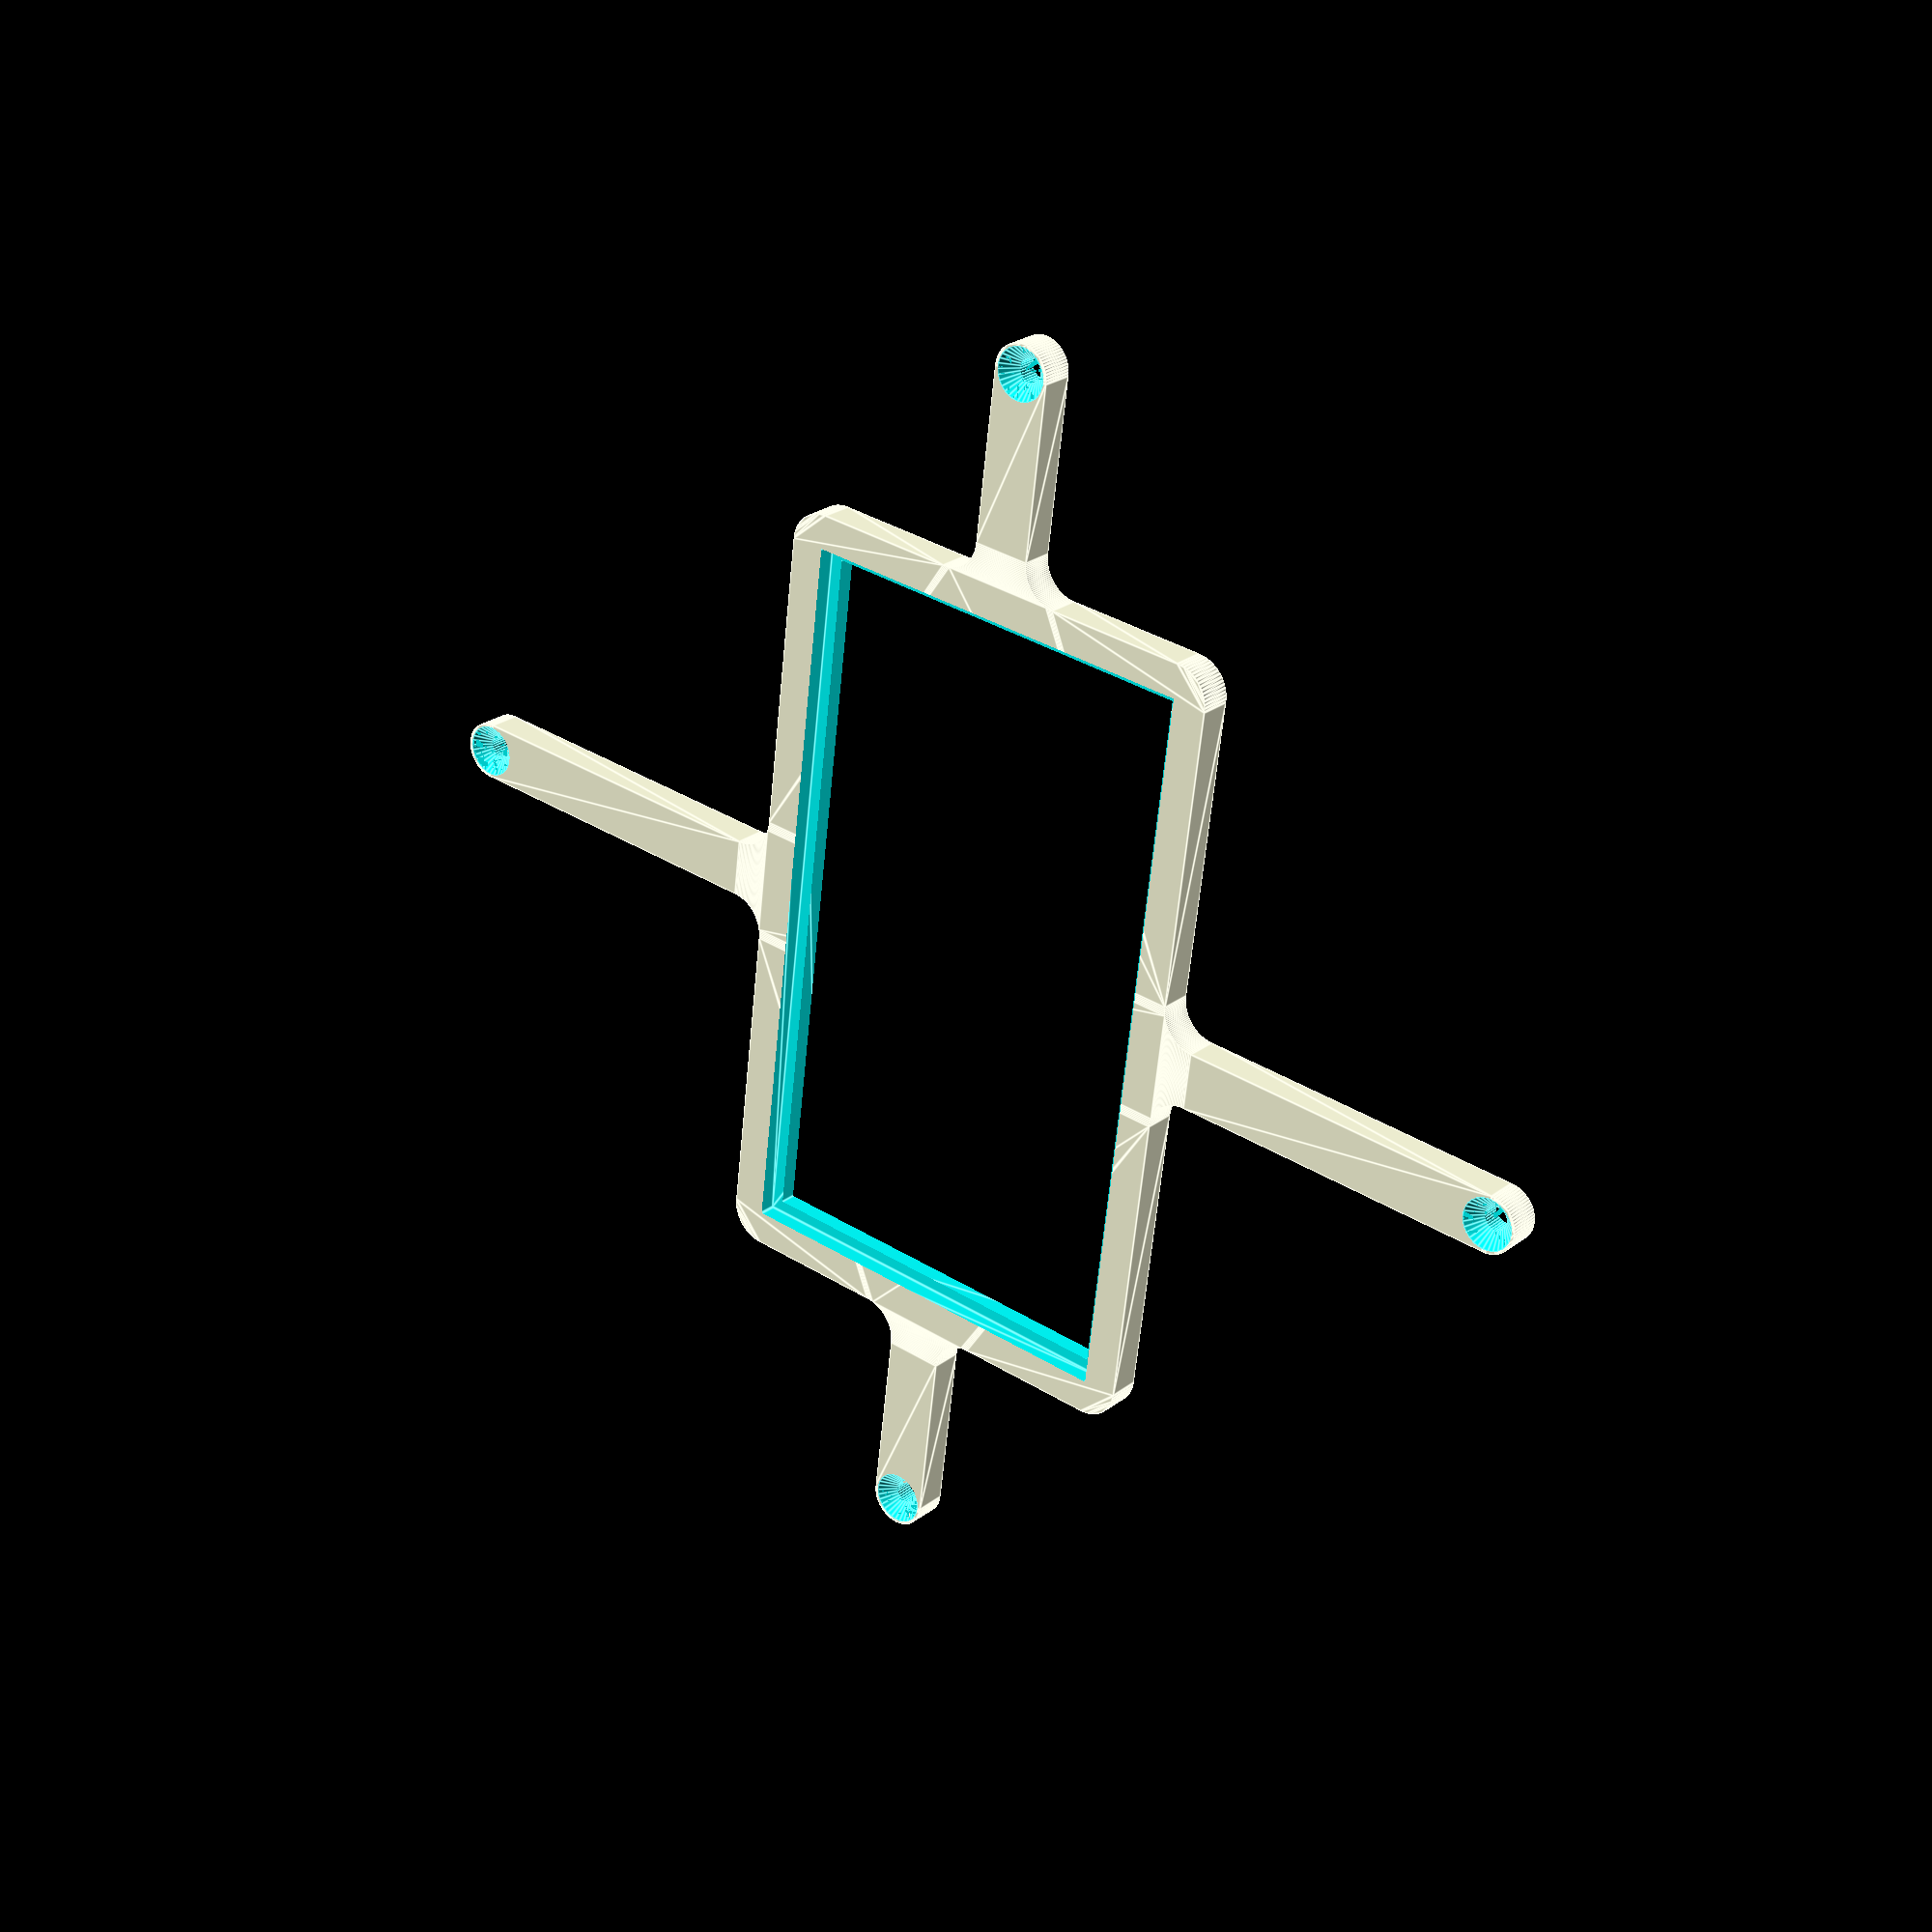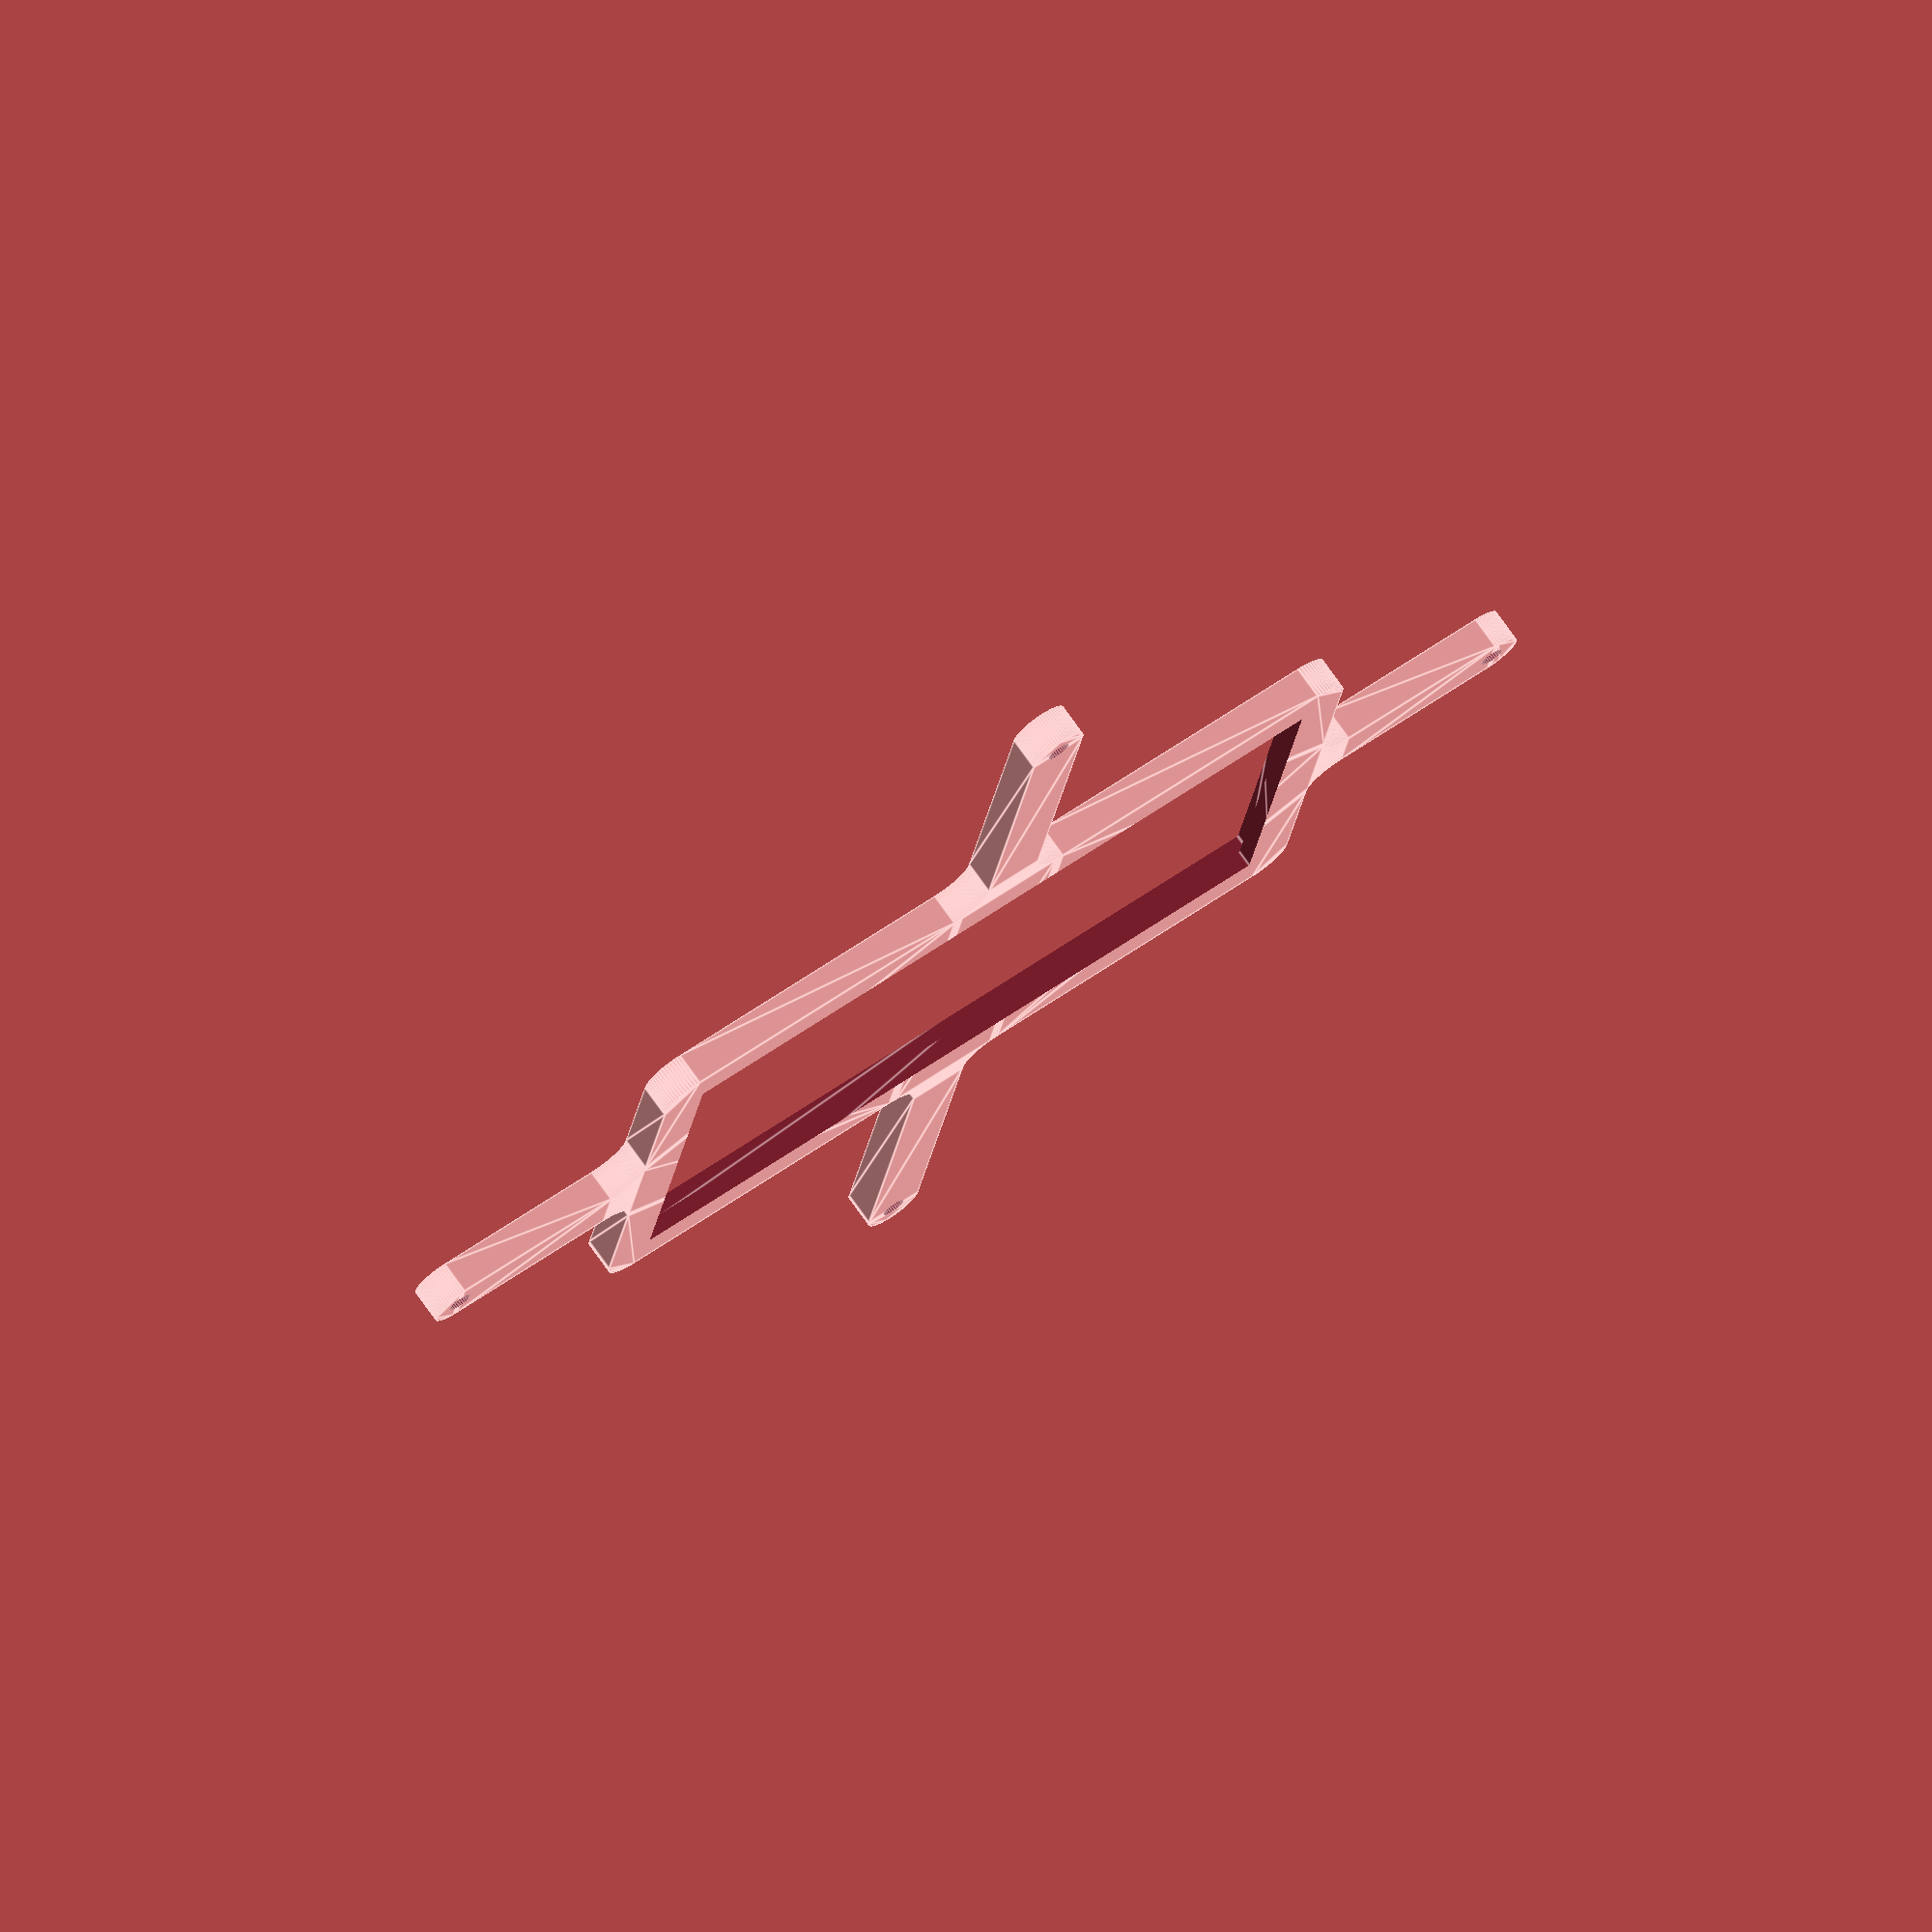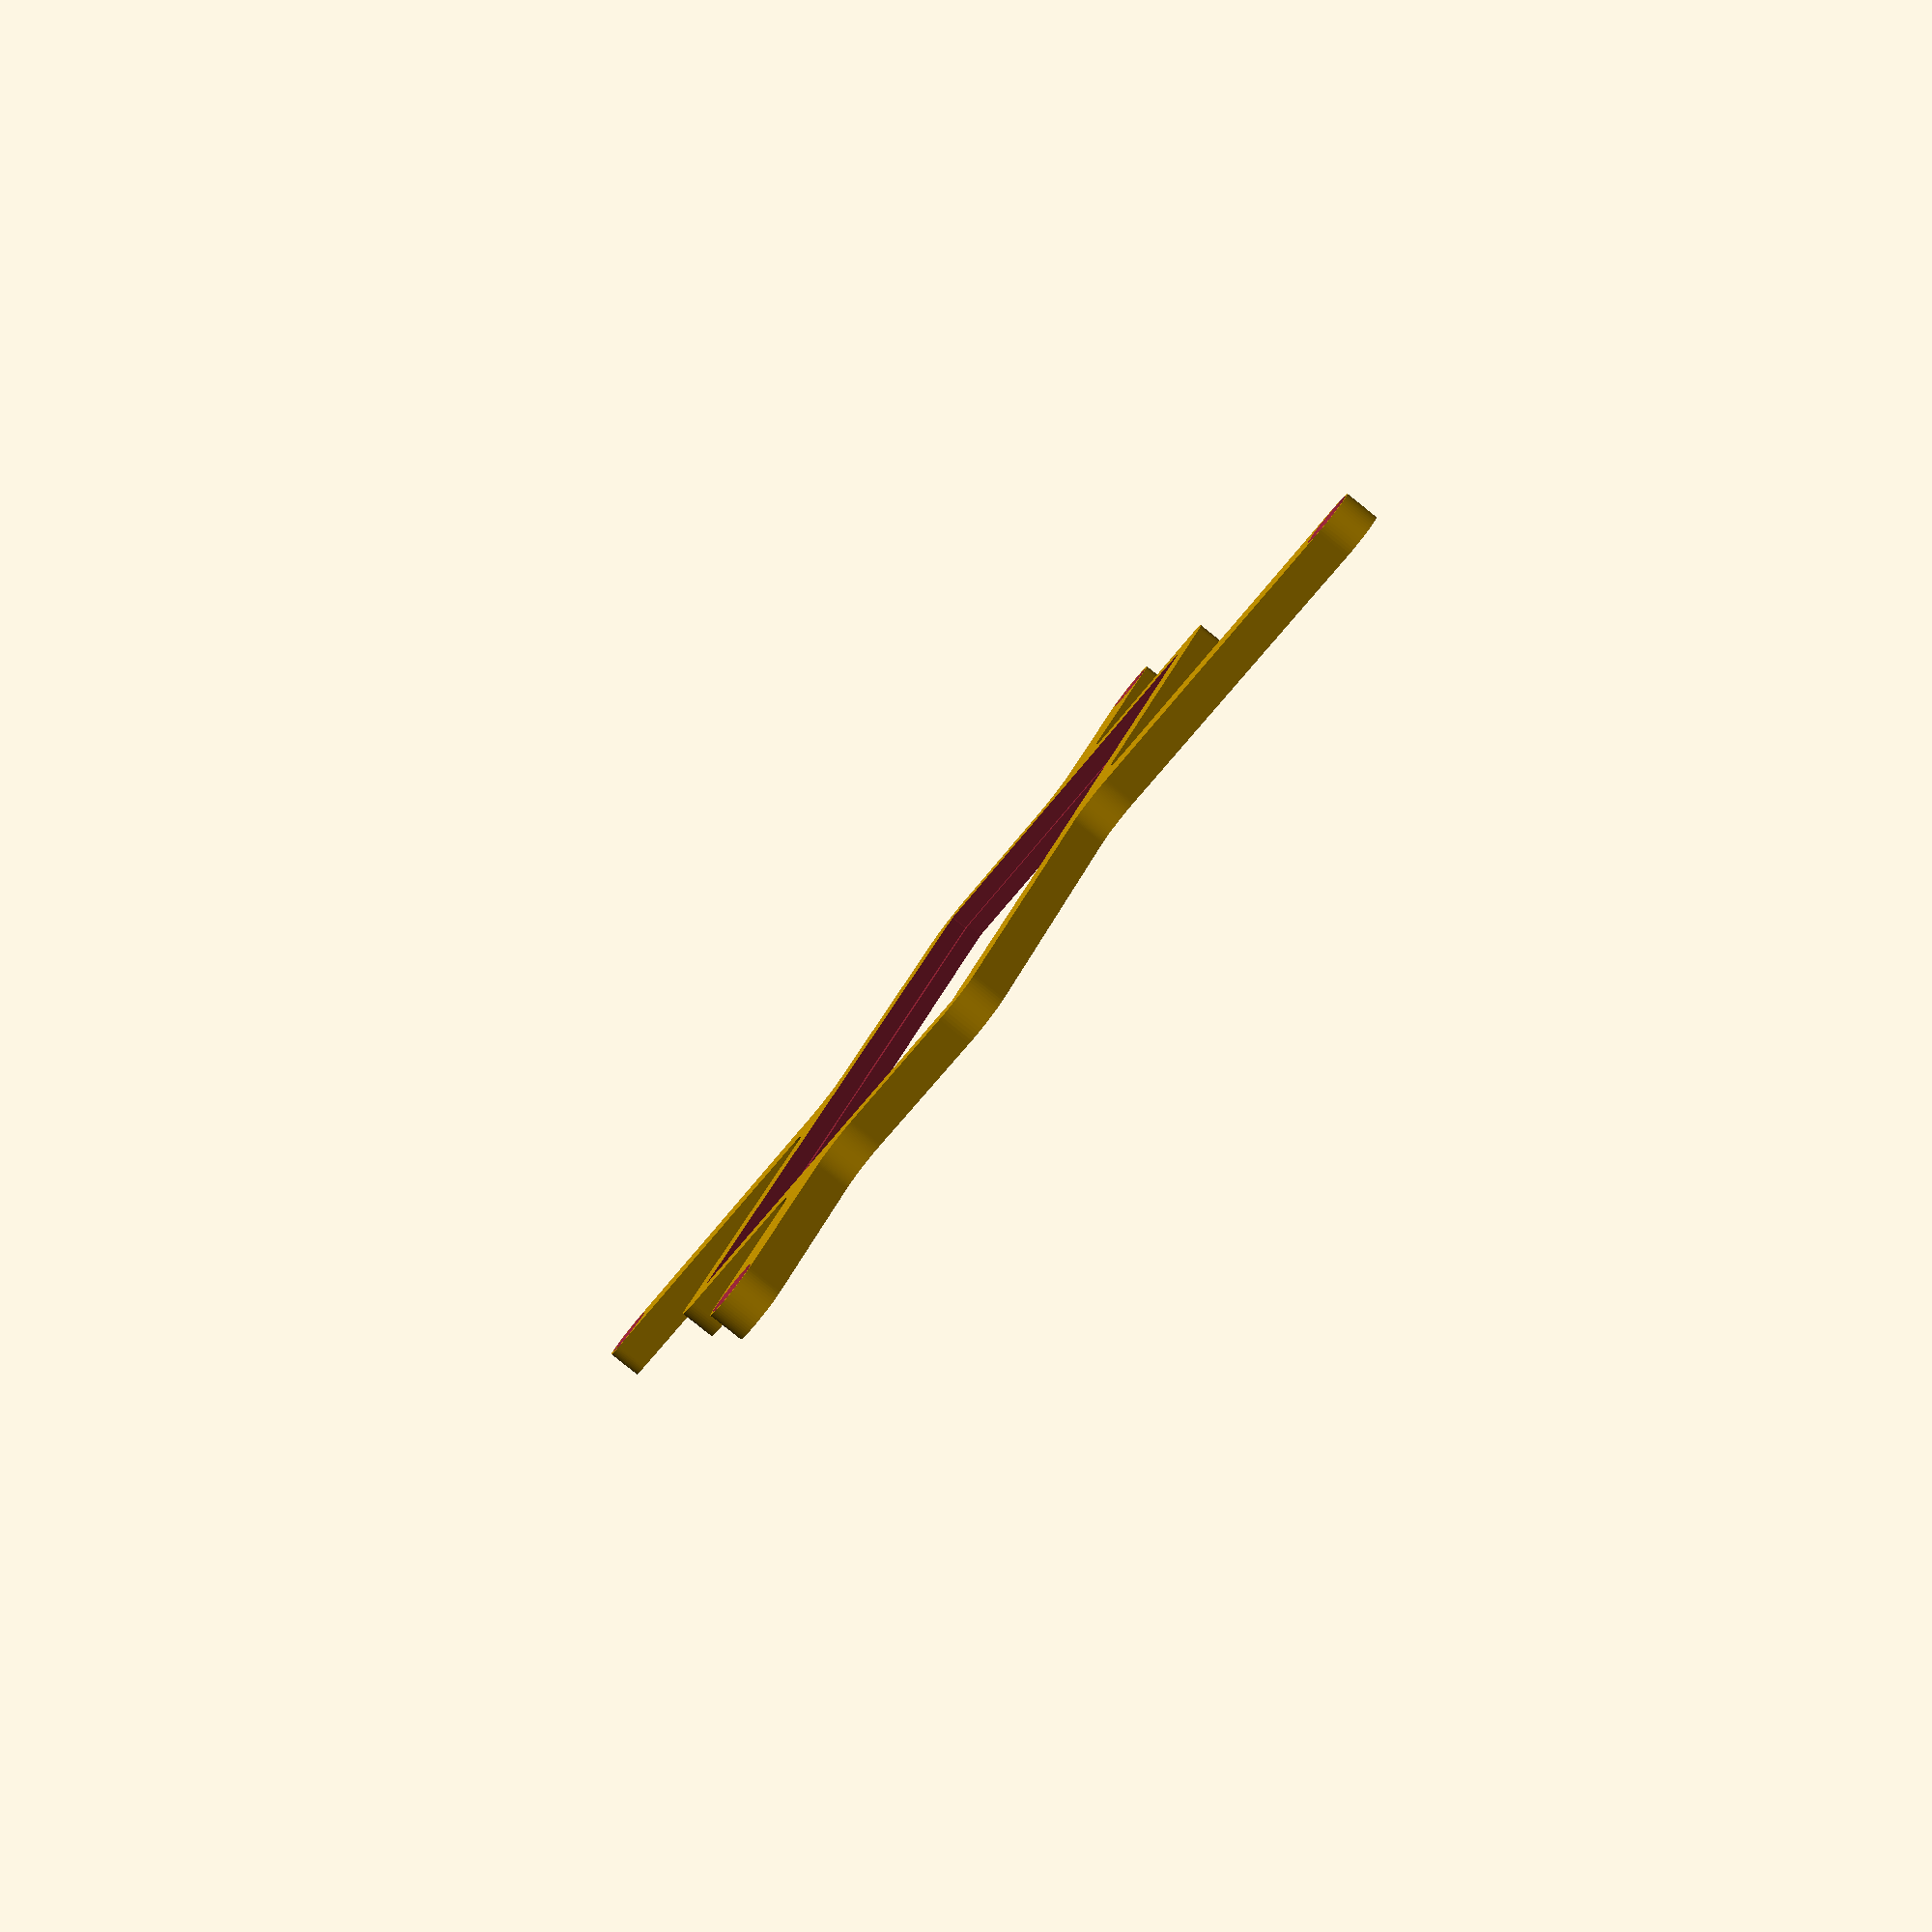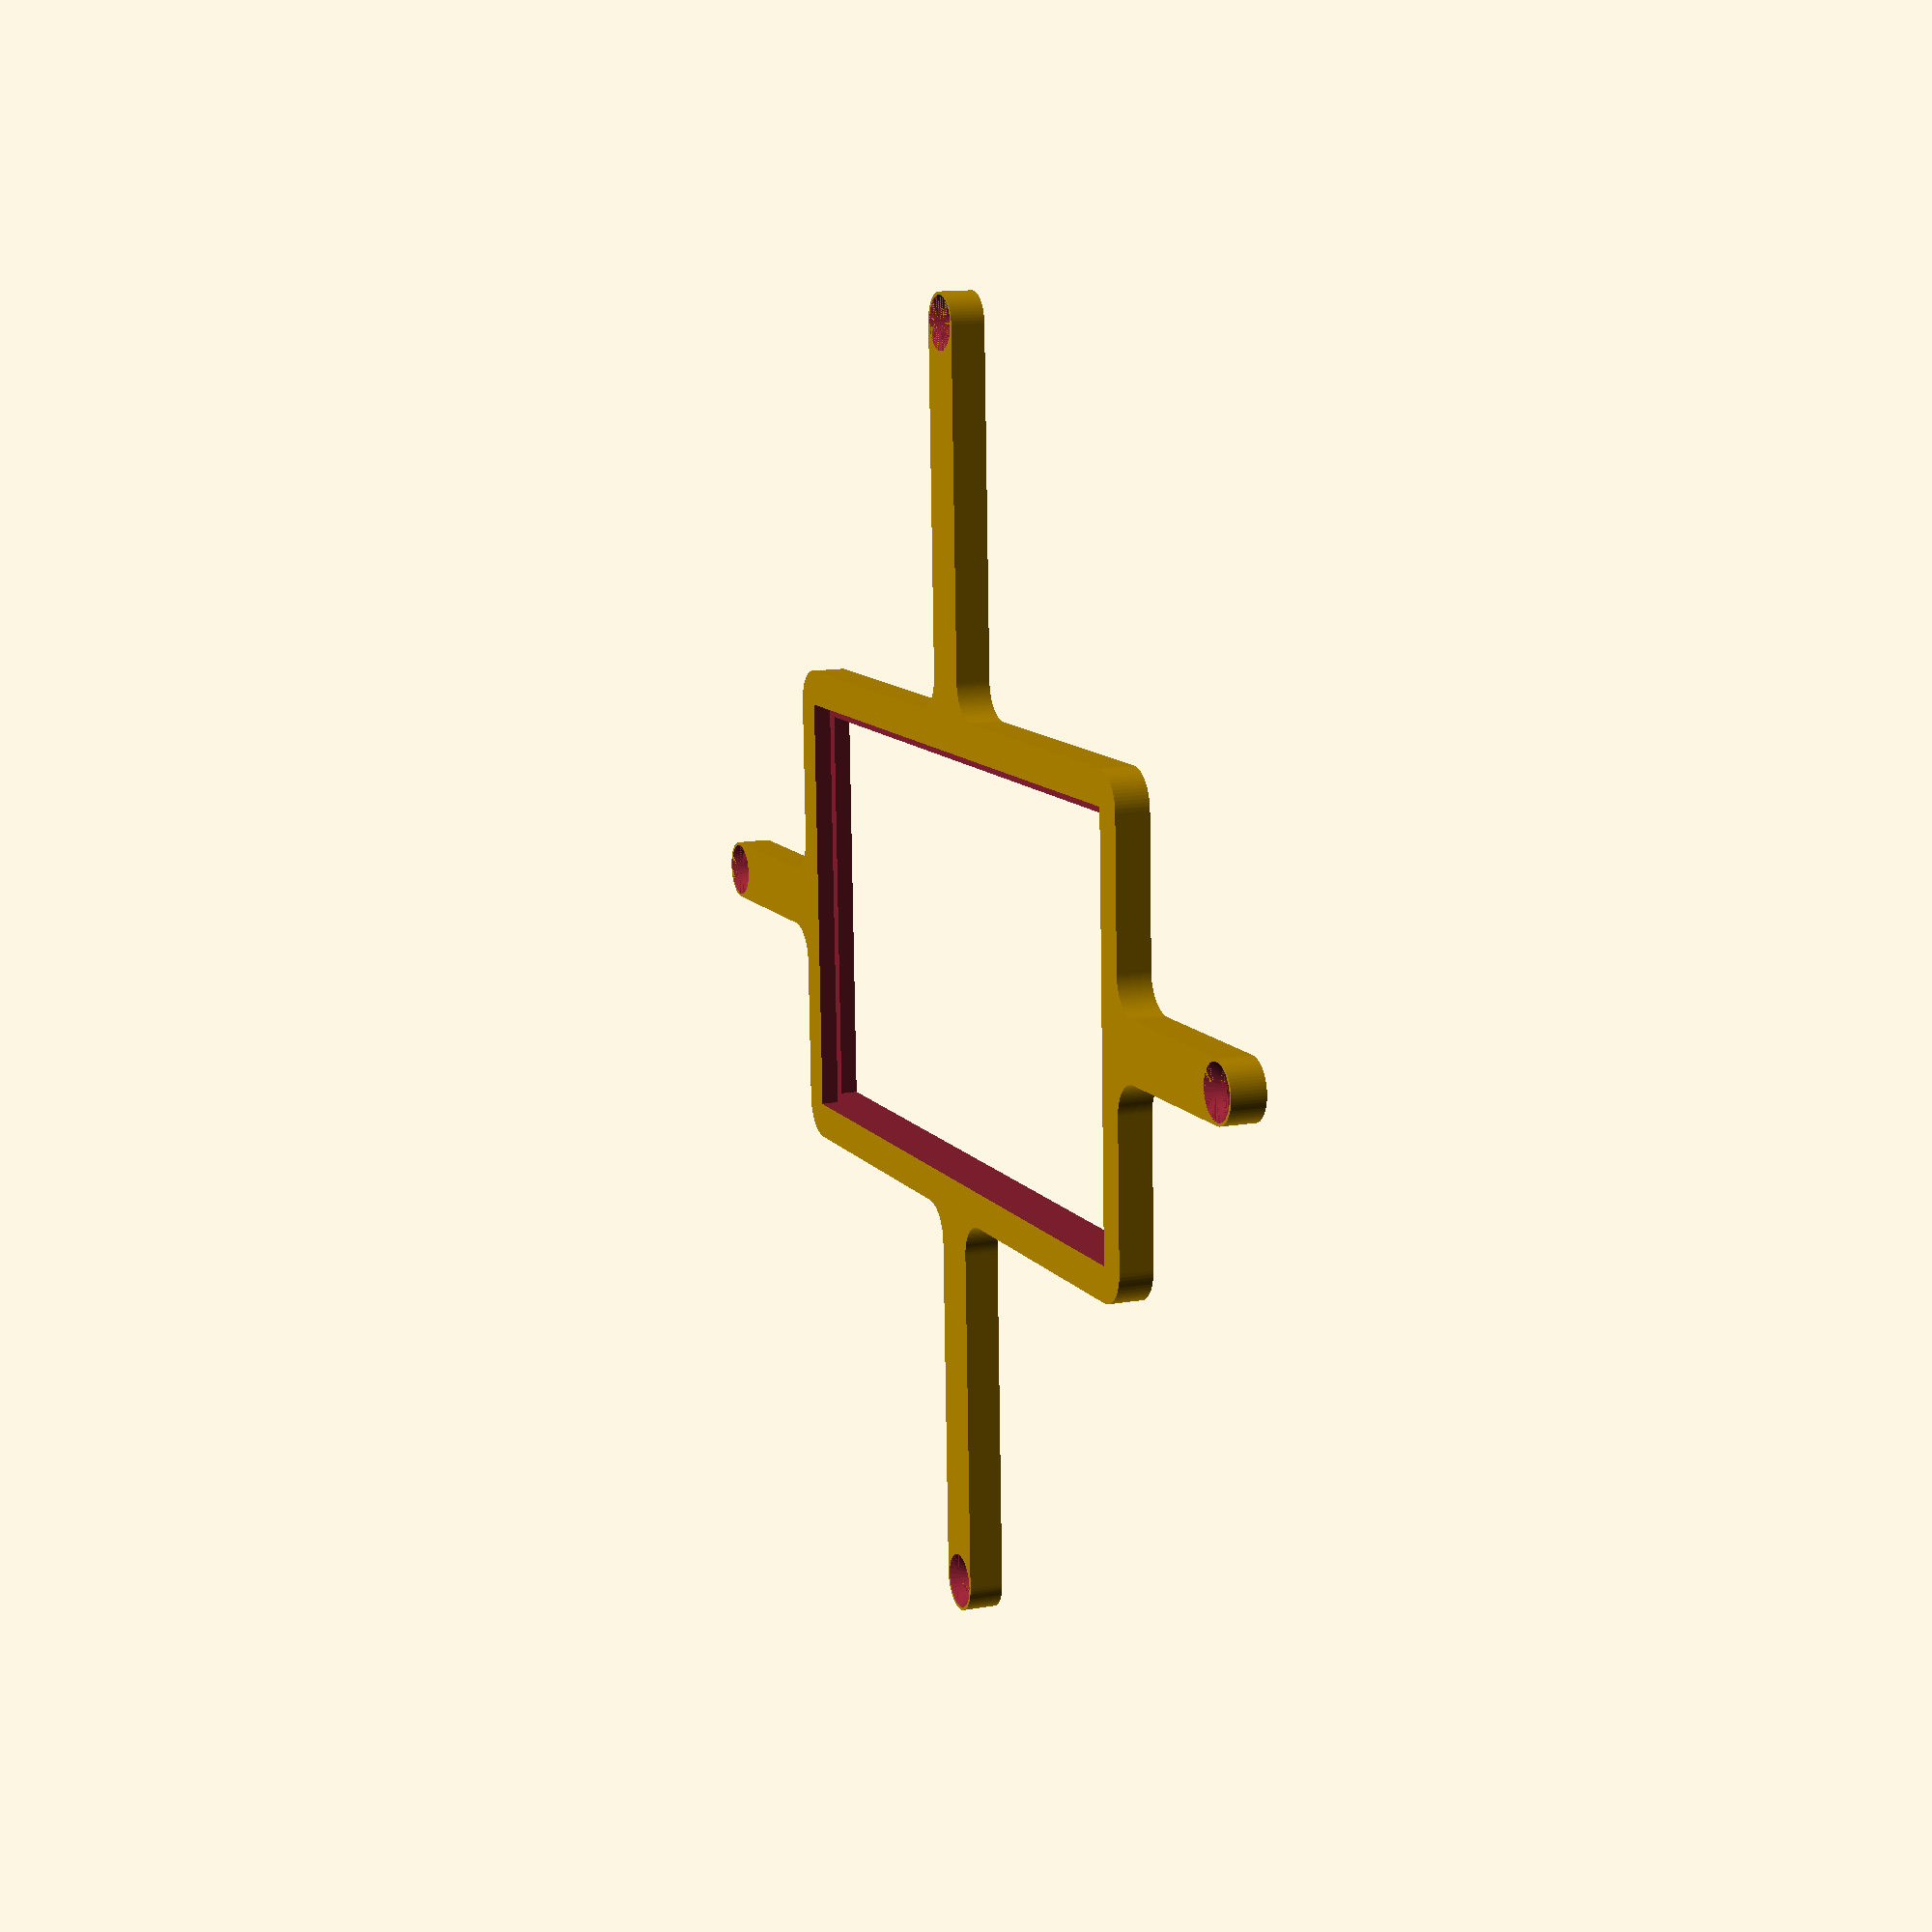
<openscad>
// Generated by SolidPython <Unknown> on 2023-08-17 11:44:20


scale(v = 0.0000010000) {
	translate(v = [-150500000, -83500000, 0]) {
		difference() {
			linear_extrude(convexity = 10, height = 2850000) {
				polygon(points = [[148056925.9855740368, 30476798.9681716077], [148056982.6943424642, 30476560.1787741482], [148098703.2653189898, 30310002.3230491206], [148098765.8171929717, 30309764.9972734004], [148108445.7014738619, 30274786.3900335133], [148108588.1803258955, 30274316.7002042718], [148119972.7236707807, 30239855.1956379302], [148120052.5648248792, 30239623.1145080030], [148177897.7645665705, 30077956.6114426889], [148177983.2772300541, 30077726.5596112609], [148191045.0532764196, 30043865.1785025150], [148191232.8837077320, 30043411.7157278173], [148205940.4254938662, 30010232.0331075266], [148206042.6301196814, 30010008.8953132704], [148279455.3777313232, 29854790.6817089021], [148279563.0276505947, 29854570.1193466559], [148295880.9034195840, 29822152.0679778494], [148296112.2765204608, 29821719.1993521042], [148314001.1750797927, 29790140.8771607764], [148314124.7588908672, 29789928.8316411376], [148402398.0494818687, 29642653.7437449023], [148402526.7999293804, 29642444.7949879691], [148421943.6253562272, 29611782.2769169956], [148422216.3128772080, 29611374.1712016799], [148443114.2883384228, 29581701.3259428814], [148443258.0611551106, 29581502.4148121402], [148545541.7746811807, 29443588.7922304347], [148545690.3857197464, 29443393.4693695530], [148568019.1661623716, 29414781.7814056762], [148568330.5419735610, 29414402.3688819408], [148592036.3354091048, 29386920.7662763260], [148592198.9126206338, 29386736.9051573984], [148707508.0010061562, 29259512.9314671457], [148707675.0414301753, 29259333.1155682430], [148732700.7385263443, 29233047.8039080985], [148733047.8039084971, 29232700.7385259569], [148759333.1155675948, 29207675.0414307937], [148759512.9314664900, 29207508.0010067560], [148886736.9051576853, 29092198.9126203693], [148886920.7662766278, 29092036.3354088552], [148914402.3688823283, 29068330.5419732630], [148914781.7814060450, 29068019.1661620662], [148943393.4693691730, 29045690.3857199922], [148943588.7922300696, 29045541.7746814489], [149081502.4148116410, 28943258.0611554757], [149081701.3259423673, 28943114.2883387655], [149111374.1712014675, 28922216.3128773533], [149111782.2769167721, 28921943.6253563724], [149142444.7949888110, 28902526.7999288291], [149142653.7437457740, 28902398.0494813211], [149289928.8316405118, 28814124.7588912398], [149290140.8771601319, 28814001.1750801578], [149321719.1993525326, 28796112.2765201889], [149322152.0679782927, 28795880.9034193195], [149354570.1193468869, 28779563.0276504569], [149354790.6817091107, 28779455.3777311780], [149510008.8953128159, 28706042.6301198527], [149510232.0331070721, 28705940.4254940525], [149543411.7157272696, 28691232.8837079443], [149543865.1785019636, 28691045.0532766320], [149577726.5596118569, 28677983.2772298083], [149577956.6114433110, 28677897.7645663247], [149739623.1145078540, 28620052.5648249313], [149739855.1956377625, 28619972.7236708328], [149774316.7002043128, 28608588.1803258918], [149774786.3900335729, 28608445.7014738657], [149809764.9972736835, 28598765.8171929196], [149810002.3230493963, 28598703.2653189301], [149976560.1787741184, 28556982.6943424679], [149976798.9681715667, 28556925.9855740257], [150012210.4115568697, 28548974.0800460987], [150012691.8050708473, 28548878.3249225952], [150048450.7753325105, 28542673.5549846180], [150048693.0894755721, 28542634.5663088597], [150218538.2546602488, 28517440.4160025753], [150218781.4526528120, 28517407.3857562356], [150254801.8032993674, 28512964.6992424652], [150255290.2644153535, 28512916.5900216661], [150291485.2192668319, 28510246.6897530630], [150291730.1881595552, 28510231.6397577971], [150463226.9610164464, 28501806.5435617082], [150463472.2254744768, 28501797.5099367984], [150499754.5877147615, 28500906.8279369436], [150500245.4122852385, 28500906.8279369436], [150536527.7745255232, 28501797.5099367984], [150536773.0389835536, 28501806.5435617082], [150708269.8118404448, 28510231.6397577971], [150708514.7807331681, 28510246.6897530630], [150744709.7355846465, 28512916.5900216661], [150745198.1967006326, 28512964.6992424652], [150781218.5473471880, 28517407.3857562356], [150781461.7453397512, 28517440.4160025753], [150951306.9105244279, 28542634.5663088597], [150951549.2246674895, 28542673.5549846180], [150987308.1949291527, 28548878.3249225952], [150987789.5884431303, 28548974.0800460987], [151023201.0318284333, 28556925.9855740257], [151023439.8212258816, 28556982.6943424679], [151189997.6769506037, 28598703.2653189301], [151190235.0027263165, 28598765.8171929196], [151225213.6099664271, 28608445.7014738657], [151225683.2997956872, 28608588.1803258918], [151260144.8043622375, 28619972.7236708328], [151260376.8854921460, 28620052.5648249313], [151422043.3885566890, 28677897.7645663247], [151422273.4403881431, 28677983.2772298083], [151456134.8214980364, 28691045.0532766320], [151456588.2842727304, 28691232.8837079443], [151489767.9668929279, 28705940.4254940525], [151489991.1046871841, 28706042.6301198527], [151645209.3182908893, 28779455.3777311780], [151645429.8806531131, 28779563.0276504569], [151677847.9320217073, 28795880.9034193195], [151678280.8006474674, 28796112.2765201889], [151709859.1228398681, 28814001.1750801578], [151710071.1683594882, 28814124.7588912398], [151857346.2562542260, 28902398.0494813211], [151857555.2050111890, 28902526.7999288291], [151888217.7230832279, 28921943.6253563724], [151888625.8287985325, 28922216.3128773533], [151918298.6740576327, 28943114.2883387655], [151918497.5851883590, 28943258.0611554757], [152056411.2077699304, 29045541.7746814489], [152056606.5306308270, 29045690.3857199922], [152085218.2185939550, 29068019.1661620662], [152085597.6311176717, 29068330.5419732630], [152113079.2337233722, 29092036.3354088552], [152113263.0948423147, 29092198.9126203693], [152240487.0685335100, 29207508.0010067560], [152240666.8844324052, 29207675.0414307937], [152266952.1960915029, 29232700.7385259569], [152267299.2614736557, 29233047.8039080985], [152292324.9585698247, 29259333.1155682430], [152292491.9989938438, 29259512.9314671457], [152407801.0873793662, 29386736.9051573984], [152407963.6645908952, 29386920.7662763260], [152431669.4580264390, 29414402.3688819408], [152431980.8338376284, 29414781.7814056762], [152454309.6142802536, 29443393.4693695530], [152454458.2253188193, 29443588.7922304347], [152556741.9388448894, 29581502.4148121402], [152556885.7116615772, 29581701.3259428814], [152577783.6871227920, 29611374.1712016799], [152578056.3746437728, 29611782.2769169956], [152597473.2000706196, 29642444.7949879691], [152597601.9505181313, 29642653.7437449023], [152685875.2411091328, 29789928.8316411376], [152685998.8249202073, 29790140.8771607764], [152703887.7234795392, 29821719.1993521042], [152704119.0965804160, 29822152.0679778494], [152720436.9723494053, 29854570.1193466559], [152720544.6222686768, 29854790.6817089021], [152793957.3698803186, 30010008.8953132704], [152794059.5745061338, 30010232.0331075266], [152808767.1162922680, 30043411.7157278173], [152808954.9467235804, 30043865.1785025150], [152822016.7227699459, 30077726.5596112609], [152822102.2354334295, 30077956.6114426889], [152879947.4351751208, 30239623.1145080030], [152880027.2763292193, 30239855.1956379302], [152891411.8196741045, 30274316.7002042718], [152891554.2985261381, 30274786.3900335133], [152901234.1828070283, 30309764.9972734004], [152901296.7346810102, 30310002.3230491206], [152943017.3056575358, 30476560.1787741482], [152943074.0144259632, 30476798.9681716077], [152951025.9199539125, 30512210.4115569256], [152951121.6750774384, 30512691.8050709032], [152957326.4450154305, 30548450.7753327601], [152957365.4336911738, 30548693.0894758031], [152982559.5839974582, 30718538.2546604946], [152982592.6142438054, 30718781.4526530541], [152987035.3007575274, 30754801.8032991178], [152987083.4099783301, 30755290.2644151151], [152989753.3102469742, 30791485.2192672044], [152989768.3602422178, 30791730.1881599277], [152998193.4564383030, 30963226.9610166401], [152998202.4900632203, 30963472.2254746854], [152999996.9881869555, 31036571.9748529121], [153000000.0000000000, 31036817.3871381395], [153000000.0000000000, 59709877.2753764689], [153003604.5950379968, 59856712.1984115019], [153014400.6654635072, 60003070.9542872086], [153032365.2153175473, 60148723.6765634939], [153057454.9664262831, 60293319.4750760645], [153089609.4753811657, 60436510.0058789849], [153128751.2791544497, 60577950.3104444668], [153174786.0817117691, 60717299.6466877759], [153227602.9811819792, 60854222.3098534197], [153287074.7370279431, 60988388.4412527084], [153353058.0765806735, 61119474.8229232952], [153425394.0401956141, 61247165.6562898159], [153503908.3642008901, 61371153.3229508474], [153588411.9007126093, 61491139.1257569417], [153678701.0733096898, 61606834.0083995610], [153774558.3674672544, 61717959.2517732158], [153875752.8545673192, 61824247.1454328224], [153982040.7482268512, 61925441.6325328052], [154093165.9916001260, 62021298.9266900644], [154208860.8742430806, 62111588.0992874056], [154328846.6770491600, 62196091.6357991174], [154452834.3437101245, 62274605.9598043412], [154580525.1770768762, 62346941.9234194085], [154711611.5587473214, 62412925.2629720420], [154845777.6901465356, 62472397.0188179985], [154982700.3533122241, 62525213.9182882160], [155122049.6895559728, 62571248.7208456844], [155263489.9941204786, 62610390.5246187001], [155406680.5249244273, 62642545.0335738435], [155551276.3234363794, 62667634.7846824378], [155696929.0457127690, 62685599.3345365226], [155843287.8015882075, 62696395.4049620032], [155990122.7246238291, 62700000.0000000000], [181963182.6128612459, 62700000.0000000000], [181963428.0251464844, 62700003.0118130371], [182036527.7745256722, 62701797.5099368021], [182036773.0389837027, 62701806.5435617119], [182257278.3820052147, 62712639.2764216959], [182257523.3508979380, 62712654.3264169618], [182293718.3057494760, 62715324.2266855687], [182294206.7668654919, 62715372.3359063715], [182330227.1175119281, 62719815.0224201232], [182330470.3155044913, 62719848.0526664630], [182548852.0715323389, 62752241.9261072129], [182549094.3856753707, 62752280.9147829711], [182584853.3559372425, 62758485.6847209856], [182585334.7494512200, 62758581.4398444891], [182620746.1928365231, 62766533.3453724161], [182620984.9822340012, 62766590.0541408509], [182835140.0155777931, 62820233.0974528119], [182835377.3413534760, 62820295.6493268088], [182870355.9485937655, 62829975.5336077958], [182870825.6384230256, 62830118.0124598145], [182905287.1429892182, 62841502.5558046252], [182905519.2241191268, 62841582.3969587311], [183113385.1047393084, 62915957.9983107075], [183113615.1565707326, 62916043.5109741837], [183147476.5376805365, 62929105.2870209739], [183147930.0004552603, 62929293.1174522862], [183181109.6830750704, 62944000.6592382416], [183181332.8208693266, 62944102.8638640419], [183380907.6867037416, 63038494.7455569431], [183381128.2490659952, 63038602.3954762295], [183413546.3004347682, 63054920.2712451890], [183413979.1690604985, 63055151.6443460509], [183445557.4912527204, 63073040.5429059118], [183445769.5367723703, 63073164.1267170012], [183635131.3727645278, 63186663.2433303744], [183635340.3215214610, 63186791.9937778786], [183666002.8395929337, 63206208.8192050532], [183666410.9453082681, 63206481.5067260340], [183696083.7905672491, 63227379.4821873680], [183696282.7016980052, 63227523.2550040781], [183873607.8498516977, 63359036.5480000451], [183873803.1727125645, 63359185.1590385810], [183902414.8606759310, 63381513.9394808188], [183902794.2731996775, 63381825.3152920231], [183930275.8758051395, 63405531.1087274253], [183930459.7369240820, 63405693.6859389395], [184094040.4591265321, 63553954.6104132533], [184094220.2750254273, 63554121.6508372873], [184120505.5866850317, 63579147.3479329199], [184120852.6520671844, 63579494.4133150652], [184145878.3491624594, 63605779.7249742597], [184146045.3895864785, 63605959.5408731624], [184294306.3140613437, 63769540.2630762234], [184294468.8912728429, 63769724.1241951585], [184318174.6847079396, 63797205.7268002629], [184318486.0605191588, 63797585.1393239871], [184340814.8409613967, 63826196.8272873685], [184340963.4519999325, 63826392.1501482502], [184472476.7449958920, 64003717.2983019352], [184472620.5178126097, 64003916.2094326839], [184493518.4932740331, 64033589.0546917990], [184493791.1807950139, 64033997.1604071110], [184513208.0062223077, 64064659.6784787700], [184513336.7566697896, 64064868.6272357032], [184626835.8732830286, 64254230.4632276967], [184626959.4570941329, 64254442.5087473318], [184644848.3556539416, 64286020.8309394419], [184645079.7287547886, 64286453.6995651945], [184661397.6045235395, 64318871.7509335503], [184661505.2544428110, 64319092.3132957965], [184755897.1361361146, 64518667.1791310161], [184755999.3407619298, 64518890.3169252649], [184770706.8825476766, 64552069.9995446727], [184770894.7129790187, 64552523.4623193741], [184783956.4890258312, 64586384.8434293568], [184784042.0016893148, 64586614.8952607810], [184858417.6030411720, 64794480.7758805305], [184858497.4441952705, 64794712.8570104688], [184869881.9875401855, 64829174.3615770265], [184870024.4663922191, 64829644.0514062643], [184879704.3506731689, 64864622.6586464643], [184879766.9025471807, 64864859.9844221771], [184933409.9458591342, 65079015.0177660659], [184933466.6546275914, 65079253.8071635365], [184941418.5601555109, 65114665.2505487353], [184941514.3152790070, 65115146.6440626979], [184947719.0852169991, 65150905.6143243909], [184947758.0738927424, 65151147.9284674376], [184980151.9473335743, 65369529.6844958365], [184980184.9775799215, 65369772.8824883997], [184984627.6640936732, 65405793.2331346273], [184984675.7733144462, 65406281.6942506284], [184987345.6735830009, 65442476.6491016671], [184987360.7235782743, 65442721.6179943830], [184998193.4564383030, 65663226.9610165805], [184998202.4900631905, 65663472.2254746258], [184999996.9881869555, 65736571.9748535380], [185000000.0000000000, 65736817.3871387690], [185000000.0000000000, 78009877.2753764838], [185003604.5950379968, 78156712.1984118074], [185014400.6654634476, 78303070.9542868882], [185032365.2153176069, 78448723.6765637845], [185057454.9664261341, 78593319.4750754833], [185089609.4753813148, 78736510.0058795214], [185128751.2791543603, 78877950.3104442209], [185174786.0817117989, 79017299.6466877759], [185227602.9811819792, 79154222.3098534793], [185287074.7370278835, 79288388.4412525743], [185353058.0765805840, 79419474.8229231089], [185425394.0401956737, 79547165.6562898904], [185503908.3642008901, 79671153.3229508549], [185588411.9007125497, 79791139.1257568747], [185678701.0733098388, 79906834.0083997250], [185774558.3674673140, 80017959.2517732978], [185875752.8545672596, 80124247.1454327404], [185982040.7482267022, 80225441.6325326860], [186093165.9916002750, 80321298.9266901761], [186208860.8742431402, 80411588.0992874354], [186328846.6770491600, 80496091.6357991248], [186452834.3437101245, 80574605.9598043263], [186580525.1770768762, 80646941.9234194010], [186711611.5587474108, 80712925.2629721016], [186845777.6901465058, 80772397.0188180059], [186982700.3533122241, 80825213.9182882011], [187122049.6895557642, 80871248.7208456248], [187263489.9941204786, 80910390.5246187001], [187406680.5249245167, 80942545.0335738510], [187551276.3234362006, 80967634.7846824080], [187696929.0457131267, 80985599.3345365524], [187843287.8015881777, 80996395.4049620181], [187990122.7246235013, 81000000.0000000000], [202963182.6128612459, 81000000.0000000000], [202963428.0251464844, 81000003.0118130445], [203036527.7745253146, 81001797.5099367946], [203036773.0389833450, 81001806.5435616970], [203208269.8118407726, 81010231.6397578120], [203208514.7807334661, 81010246.6897530854], [203244709.7355847359, 81012916.5900216699], [203245198.1967007518, 81012964.6992424577], [203281218.5473471880, 81017407.3857562244], [203281461.7453397512, 81017440.4160025716], [203451306.9105244875, 81042634.5663088560], [203451549.2246675193, 81042673.5549846143], [203487308.1949288845, 81048878.3249225318], [203487789.5884428322, 81048974.0800460279], [203523201.0318286419, 81056925.9855740815], [203523439.8212261200, 81056982.6943425238], [203689997.6769503355, 81098703.2653188705], [203690235.0027260482, 81098765.8171928674], [203725213.6099665761, 81108445.7014739215], [203725683.2997958362, 81108588.1803259403], [203760144.8043621778, 81119972.7236708105], [203760376.8854921460, 81120052.5648249090], [203922043.3885570765, 81177897.7645664662], [203922273.4403885007, 81177983.2772299498], [203956134.8214978576, 81191045.0532765538], [203956588.2842725515, 81191232.8837078661], [203989767.9668925107, 81205940.4254938662], [203989991.1046867669, 81206042.6301196665], [204145209.3182909787, 81279455.3777312338], [204145429.8806532323, 81279563.0276505202], [204177847.9320216775, 81295880.9034193307], [204178280.8006474376, 81296112.2765201926], [204209859.1228397787, 81314001.1750801057], [204210071.1683593988, 81314124.7588911951], [204357346.2562548220, 81402398.0494816750], [204357555.2050117552, 81402526.7999291867], [204388217.7230829597, 81421943.6253562123], [204388625.8287982643, 81422216.3128771782], [204418298.6740576625, 81443114.2883387804], [204418497.5851883888, 81443258.0611554980], [204556411.2077698112, 81545541.7746813446], [204556606.5306307077, 81545690.3857198805], [204585218.2185941339, 81568019.1661621928], [204585597.6311178803, 81568330.5419733971], [204613079.2337231040, 81592036.3354085833], [204613263.0948420167, 81592198.9126200974], [204740487.0685335398, 81707508.0010067970], [204740666.8844324648, 81707675.0414308310], [204766952.1960917115, 81732700.7385261506], [204767299.2614738345, 81733047.8039082885], [204792324.9585691690, 81759333.1155675352], [204792491.9989932179, 81759512.9314664453], [204907801.0873799026, 81886736.9051579833], [204907963.6645914316, 81886920.7662769109], [204931669.4580265880, 81914402.3688821197], [204931980.8338378072, 81914781.7814058512], [204954309.6142801046, 81943393.4693693072], [204954458.2253186703, 81943588.7922301888], [205056741.9388444424, 82081502.4148115218], [205056885.7116611600, 82081701.3259422630], [205077783.6871228218, 82111374.1712017059], [205078056.3746438026, 82111782.2769170254], [205097473.2000706792, 82142444.7949880213], [205097601.9505181909, 82142653.7437449545], [205185875.2411087155, 82289928.8316404969], [205185998.8249198198, 82290140.8771601319], [205203887.7234797478, 82321719.1993524879], [205204119.0965806246, 82322152.0679782331], [205220436.9723496139, 82354570.1193470657], [205220544.6222689152, 82354790.6817093194], [205293957.3698800802, 82510008.8953127414], [205294059.5745058954, 82510232.0331069976], [205308767.1162921786, 82543411.7157275826], [205308954.9467234910, 82543865.1785022765], [205322016.7227701247, 82577726.5596116930], [205322102.2354336083, 82577956.6114431173], [205379947.4351750910, 82739623.1145078689], [205380027.2763291895, 82739855.1956378073], [205391411.8196740746, 82774316.7002041638], [205391554.2985260785, 82774786.3900334090], [205401234.1828071475, 82809764.9972739518], [205401296.7346811295, 82810002.3230496645], [205443017.3056574762, 82976560.1787738949], [205443074.0144259334, 82976798.9681713581], [205451025.9199539721, 83012210.4115571678], [205451121.6750774682, 83012691.8050711304], [205457326.4450153708, 83048450.7753324807], [205457365.4336911440, 83048693.0894755274], [205482559.5839974284, 83218538.2546602637], [205482592.6142437756, 83218781.4526528269], [205487035.3007575274, 83254801.8032992482], [205487083.4099783301, 83255290.2644152492], [205489753.3102469146, 83291485.2192665190], [205489768.3602421880, 83291730.1881592423], [205498193.4564383030, 83463226.9610166550], [205498202.4900631905, 83463472.2254747003], [205499093.1720630527, 83499754.5877147764], [205499093.1720630527, 83500245.4122852236], [205498202.4900631905, 83536527.7745253295], [205498193.4564383030, 83536773.0389833748], [205489768.3602421880, 83708269.8118406534], [205489753.3102469146, 83708514.7807333767], [205487083.4099783301, 83744709.7355845422], [205487035.3007575274, 83745198.1967005432], [205482592.6142437160, 83781218.5473475605], [205482559.5839973688, 83781461.7453401238], [205457365.4336912036, 83951306.9105241001], [205457326.4450154305, 83951549.2246671468], [205451121.6750774384, 83987308.1949290484], [205451025.9199539423, 83987789.5884430110], [205443074.0144259036, 84023201.0318287015], [205443017.3056574464, 84023439.8212261647], [205401296.7346811295, 84189997.6769503355], [205401234.1828071475, 84190235.0027260482], [205391554.2985260785, 84225213.6099665910], [205391411.8196740746, 84225683.2997958362], [205380027.2763291895, 84260144.8043621927], [205379947.4351750910, 84260376.8854921311], [205322102.2354335189, 84422043.3885570914], [205322016.7227700353, 84422273.4403885156], [205308954.9467234612, 84456134.8214978576], [205308767.1162921190, 84456588.2842725515], [205294059.5745061338, 84489767.9668925107], [205293957.3698803186, 84489991.1046867669], [205220544.6222687662, 84645209.3182909787], [205220436.9723494649, 84645429.8806532323], [205204119.0965806842, 84677847.9320216924], [205203887.7234798074, 84678280.8006474376], [205185998.8249198794, 84709859.1228397787], [205185875.2411088049, 84710071.1683594137], [205097601.9505183101, 84857346.2562548220], [205097473.2000707984, 84857555.2050117552], [205078056.3746438026, 84888217.7230829597], [205077783.6871228218, 84888625.8287982643], [205056885.7116612196, 84918298.6740576476], [205056741.9388445020, 84918497.5851884037], [204954458.2253186703, 85056411.2077698112], [204954309.6142801046, 85056606.5306306928], [204931980.8338378072, 85085218.2185941488], [204931669.4580265880, 85085597.6311178803], [204907963.6645914316, 85113079.2337230891], [204907801.0873799026, 85113263.0948420167], [204792491.9989932179, 85240487.0685335547], [204792324.9585691690, 85240666.8844324648], [204767299.2614738345, 85266952.1960917115], [204766952.1960917115, 85267299.2614738494], [204740666.8844324648, 85292324.9585691690], [204740487.0685335398, 85292491.9989932030], [204613263.0948420167, 85407801.0873799026], [204613079.2337231040, 85407963.6645914167], [204585597.6311178803, 85431669.4580266029], [204585218.2185941339, 85431980.8338378072], [204556606.5306307077, 85454309.6142801195], [204556411.2077698112, 85454458.2253186554], [204418497.5851884782, 85556741.9388444424], [204418298.6740577221, 85556885.7116611451], [204388625.8287982941, 85577783.6871228069], [204388217.7230829597, 85578056.3746438026], [204357555.2050119638, 85597473.2000706792], [204357346.2562550306, 85597601.9505181760], [204210071.1683595181, 85685875.2411087304], [204209859.1228398681, 85685998.8249198198], [204178280.8006474972, 85703887.7234797478], [204177847.9320217669, 85704119.0965806097], [204145429.8806529343, 85720436.9723496139], [204145209.3182906806, 85720544.6222689003], [203989991.1046872735, 85793957.3698800951], [203989767.9668930173, 85794059.5745058954], [203956588.2842724323, 85808767.1162921786], [203956134.8214977384, 85808954.9467234910], [203922273.4403883219, 85822016.7227701247], [203922043.3885568976, 85822102.2354336083], [203760376.8854921460, 85879947.4351750910], [203760144.8043621778, 85880027.2763291895], [203725683.2997958362, 85891411.8196740597], [203725213.6099665761, 85891554.2985260785], [203690235.0027260482, 85901234.1828071326], [203689997.6769503355, 85901296.7346811295], [203523439.8212261796, 85943017.3056574613], [203523201.0318287015, 85943074.0144259036], [203487789.5884430110, 85951025.9199539274], [203487308.1949290633, 85951121.6750774235], [203451549.2246671319, 85957326.4450154454], [203451306.9105241001, 85957365.4336912036], [203281461.7453401089, 85982559.5839973688], [203281218.5473475456, 85982592.6142437160], [203245198.1967005432, 85987035.3007575423], [203244709.7355845571, 85987083.4099783301], [203208514.7807333767, 85989753.3102469146], [203208269.8118406534, 85989768.3602421880], [203036773.0389833450, 85998193.4564383030], [203036527.7745253146, 85998202.4900632054], [202963428.0251464844, 85999996.9881869555], [202963182.6128612757, 86000000.0000000000], [187990122.7246235013, 86000000.0000000000], [187843287.8015881777, 86003604.5950379819], [187696929.0457131267, 86014400.6654634476], [187551276.3234362006, 86032365.2153175920], [187406680.5249245167, 86057454.9664261490], [187263489.9941204786, 86089609.4753812999], [187122049.6895557642, 86128751.2791543752], [186982700.3533122241, 86174786.0817117989], [186845777.6901465058, 86227602.9811819941], [186711611.5587474108, 86287074.7370278984], [186580525.1770768762, 86353058.0765805990], [186452834.3437101245, 86425394.0401956737], [186328846.6770491600, 86503908.3642008752], [186208860.8742431402, 86588411.9007125646], [186093165.9916002750, 86678701.0733098239], [185982040.7482267022, 86774558.3674673140], [185875752.8545672596, 86875752.8545672596], [185774558.3674673140, 86982040.7482267022], [185678701.0733098388, 87093165.9916002750], [185588411.9007125497, 87208860.8742431253], [185503908.3642008901, 87328846.6770491451], [185425394.0401956737, 87452834.3437101096], [185353058.0765805840, 87580525.1770768911], [185287074.7370278835, 87711611.5587474257], [185227602.9811819792, 87845777.6901465207], [185174786.0817117989, 87982700.3533122241], [185128751.2791543603, 88122049.6895557791], [185089609.4753813148, 88263489.9941204786], [185057454.9664261341, 88406680.5249245167], [185032365.2153176069, 88551276.3234362155], [185014400.6654634476, 88696929.0457131118], [185003604.5950379968, 88843287.8015881926], [185000000.0000000000, 88990122.7246235162], [185000000.0000000000, 101263182.6128612459], [184999996.9881869555, 101263428.0251464695], [184998202.4900631905, 101336527.7745253593], [184998193.4564383030, 101336773.0389834046], [184987360.7235782743, 101557278.3820055127], [184987345.6735830307, 101557523.3508982360], [184984675.7733144164, 101593718.3057493567], [184984627.6640936434, 101594206.7668653578], [184980184.9775798917, 101630227.1175117046], [184980151.9473335743, 101630470.3155042678], [184947758.0738927126, 101848852.0715327412], [184947719.0852169394, 101849094.3856757879], [184941514.3152790070, 101884853.3559373468], [184941418.5601555109, 101885334.7494513094], [184933466.6546276808, 101920746.1928360760], [184933409.9458592534, 101920984.9822335392], [184879766.9025471210, 102135140.0155780315], [184879704.3506731093, 102135377.3413537443], [184870024.4663922191, 102170355.9485936910], [184869881.9875401855, 102170825.6384229362], [184858497.4441952705, 102205287.1429894716], [184858417.6030411720, 102205519.2241194099], [184784042.0016893744, 102413385.1047390997], [184783956.4890258908, 102413615.1565705240], [184770894.7129789889, 102447476.5376806408], [184770706.8825476766, 102447930.0004553348], [184755999.3407618105, 102481109.6830749959], [184755897.1361359954, 102481332.8208692521], [184661505.2544428408, 102680907.6867041737], [184661397.6045235395, 102681128.2490664124], [184645079.7287547588, 102713546.3004348278], [184644848.3556539118, 102713979.1690605879], [184626959.4570941627, 102745557.4912526160], [184626835.8732830882, 102745769.5367722511], [184513336.7566697598, 102935131.3727643490], [184513208.0062222481, 102935340.3215212822], [184493791.1807951033, 102966002.8395926803], [184493518.4932741523, 102966410.9453079849], [184472620.5178124309, 102996083.7905675471], [184472476.7449957132, 102996282.7016983032], [184340963.4519999325, 103173607.8498517424], [184340814.8409613967, 103173803.1727126241], [184318486.0605190992, 103202414.8606760353], [184318174.6847079098, 103202794.2731997669], [184294468.8912727833, 103230275.8758049160], [184294306.3140612841, 103230459.7369238436], [184146045.3895868659, 103394040.4591263980], [184145878.3491628170, 103394220.2750252932], [184120852.6520671248, 103420505.5866849720], [184120505.5866849720, 103420852.6520671248], [184094220.2750253081, 103445878.3491628319], [184094040.4591264129, 103446045.3895868659], [183930459.7369238436, 103594306.3140612692], [183930275.8758049011, 103594468.8912727833], [183902794.2731997669, 103618174.6847079098], [183902414.8606760502, 103618486.0605191141], [183873803.1727126241, 103640814.8409613967], [183873607.8498517275, 103640963.4519999325], [183696282.7016983032, 103772476.7449956983], [183696083.7905675471, 103772620.5178124160], [183666410.9453079700, 103793518.4932741374], [183666002.8395926952, 103793791.1807951033], [183635340.3215212822, 103813208.0062222481], [183635131.3727643490, 103813336.7566697598], [183445769.5367722511, 103926835.8732830733], [183445557.4912526011, 103926959.4570941627], [183413979.1690605879, 103944848.3556539118], [183413546.3004348278, 103945079.7287547737], [183381128.2490664124, 103961397.6045235544], [183380907.6867041588, 103961505.2544428408], [183181332.8208694458, 104055897.1361359060], [183181109.6830751896, 104055999.3407617062], [183147930.0004550219, 104070706.8825478107], [183147476.5376803279, 104070894.7129791230], [183113615.1565709710, 104083956.4890257269], [183113385.1047395468, 104084042.0016892105], [182905519.2241194248, 104158417.6030411720], [182905287.1429894567, 104158497.4441952705], [182870825.6384229362, 104169881.9875402004], [182870355.9485936761, 104170024.4663922191], [182835377.3413537443, 104179704.3506731093], [182835140.0155780315, 104179766.9025471061], [182620984.9822335243, 104233409.9458592534], [182620746.1928360760, 104233466.6546276957], [182585334.7494513094, 104241418.5601554960], [182584853.3559373617, 104241514.3152789921], [182549094.3856757879, 104247719.0852169544], [182548852.0715327263, 104247758.0738927126], [182330470.3155042529, 104280151.9473335594], [182330227.1175116897, 104280184.9775799066], [182294206.7668653727, 104284627.6640936434], [182293718.3057493567, 104284675.7733144313], [182257523.3508982360, 104287345.6735830158], [182257278.3820055127, 104287360.7235782892], [182036773.0389834046, 104298193.4564382881], [182036527.7745253444, 104298202.4900631905], [181963428.0251464844, 104299996.9881869555], [181963182.6128612459, 104300000.0000000000], [155990122.7246235311, 104300000.0000000000], [155843287.8015882075, 104303604.5950379819], [155696929.0457130671, 104314400.6654634476], [155551276.3234362304, 104332365.2153175920], [155406680.5249245763, 104357454.9664261341], [155263489.9941203296, 104389609.4753813297], [155122049.6895559728, 104428751.2791543156], [154982700.3533120155, 104474786.0817118585], [154845777.6901467443, 104527602.9811819047], [154711611.5587471724, 104587074.7370280027], [154580525.1770769954, 104653058.0765805244], [154452834.3437102437, 104725394.0401955992], [154328846.6770491600, 104803908.3642008752], [154208860.8742429912, 104888411.9007126689], [154093165.9916001260, 104978701.0733099431], [153982040.7482268512, 105074558.3674671799], [153875752.8545672596, 105175752.8545672596], [153774558.3674673438, 105282040.7482267022], [153678701.0733096898, 105393165.9916004539], [153588411.9007125795, 105508860.8742431253], [153503908.3642008901, 105628846.6770491451], [153425394.0401956439, 105752834.3437101096], [153353058.0765806437, 105880525.1770767719], [153287074.7370279431, 106011611.5587472916], [153227602.9811820090, 106145777.6901465207], [153174786.0817117691, 106282700.3533122241], [153128751.2791544199, 106422049.6895555705], [153089609.4753811955, 106563489.9941209704], [153057454.9664262831, 106706680.5249239355], [153032365.2153175473, 106851276.3234364986], [153014400.6654635072, 106996929.0457127988], [153003604.5950379968, 107143287.8015884906], [153000000.0000000000, 107290122.7246235162], [153000000.0000000000, 135963182.6128618717], [152999996.9881869555, 135963428.0251471102], [152998202.4900632203, 136036527.7745253444], [152998193.4564383030, 136036773.0389833748], [152989768.3602422178, 136208269.8118401170], [152989753.3102469742, 136208514.7807328403], [152987083.4099783301, 136244709.7355847359], [152987035.3007575274, 136245198.1967007518], [152982592.6142437756, 136281218.5473470986], [152982559.5839974284, 136281461.7453396320], [152957365.4336910844, 136451306.9105247855], [152957326.4450153410, 136451549.2246678472], [152951121.6750774682, 136487308.1949289143], [152951025.9199539423, 136487789.5884428620], [152943074.0144260228, 136523201.0318282247], [152943017.3056575954, 136523439.8212257028], [152901296.7346811593, 136689997.6769502461], [152901234.1828071773, 136690235.0027259588], [152891554.2985260487, 136725213.6099667251], [152891411.8196740150, 136725683.2997959852], [152880027.2763292193, 136760144.8043621182], [152879947.4351751208, 136760376.8854920268], [152822102.2354336083, 136922043.3885568380], [152822016.7227701247, 136922273.4403882921], [152808954.9467232823, 136956134.8214982450], [152808767.1162919700, 136956588.2842729390], [152794059.5745064318, 136989767.9668917954], [152793957.3698806167, 136989991.1046860516], [152720544.6222687364, 137145209.3182909787], [152720436.9723494649, 137145429.8806532025], [152704119.0965805650, 137177847.9320218861], [152703887.7234796882, 137178280.8006476462], [152685998.8249197304, 137209859.1228400171], [152685875.2411086559, 137210071.1683596373], [152597601.9505186975, 137357346.2562541664], [152597473.2000711858, 137357555.2050111294], [152578056.3746435940, 137388217.7230832279], [152577783.6871226132, 137388625.8287985325], [152556885.7116613984, 137418298.6740573645], [152556741.9388447106, 137418497.5851880908], [152454458.2253184617, 137556411.2077700496], [152454309.6142798960, 137556606.5306309462], [152431980.8338378370, 137585218.2185941041], [152431669.4580266476, 137585597.6311178207], [152407963.6645909846, 137613079.2337235808], [152407801.0873794556, 137613263.0948425233], [152292491.9989939034, 137740487.0685327649], [152292324.9585698843, 137740666.8844316602], [152267299.2614738643, 137766952.1960917115], [152266952.1960917115, 137767299.2614738643], [152240666.8844316602, 137792324.9585698843], [152240487.0685327649, 137792491.9989939034], [152113263.0948425233, 137907801.0873794556], [152113079.2337235808, 137907963.6645909846], [152085597.6311178207, 137931669.4580266476], [152085218.2185941041, 137931980.8338378370], [152056606.5306309462, 137954309.6142798960], [152056411.2077700496, 137954458.2253184617], [151918497.5851880908, 138056741.9388447106], [151918298.6740573645, 138056885.7116613984], [151888625.8287985325, 138077783.6871226132], [151888217.7230832279, 138078056.3746435940], [151857555.2050111294, 138097473.2000711858], [151857346.2562541664, 138097601.9505186975], [151710071.1683597267, 138185875.2411086261], [151709859.1228401065, 138185998.8249197006], [151678280.8006475866, 138203887.7234797180], [151677847.9320218265, 138204119.0965805948], [151645429.8806526363, 138220436.9723497629], [151645209.3182904124, 138220544.6222690344], [151489991.1046875119, 138293957.3698799908], [151489767.9668932557, 138294059.5745058060], [151456588.2842724323, 138308767.1162921786], [151456134.8214977384, 138308954.9467234910], [151422273.4403886497, 138322016.7227700055], [151422043.3885571957, 138322102.2354334891], [151260376.8854914606, 138379947.4351753294], [151260144.8043615520, 138380027.2763294280], [151225683.2997958660, 138391411.8196740746], [151225213.6099666059, 138391554.2985261083], [151190235.0027266443, 138401234.1828069985], [151189997.6769509315, 138401296.7346809804], [151023439.8212257028, 138443017.3056575954], [151023201.0318282247, 138443074.0144260228], [150987789.5884428620, 138451025.9199539423], [150987308.1949289143, 138451121.6750774682], [150951549.2246678472, 138457326.4450153410], [150951306.9105247855, 138457365.4336910844], [150781461.7453396320, 138482559.5839974284], [150781218.5473470986, 138482592.6142437756], [150745198.1967007518, 138487035.3007575274], [150744709.7355847359, 138487083.4099783301], [150708514.7807328403, 138489753.3102469742], [150708269.8118401170, 138489768.3602422178], [150536773.0389833748, 138498193.4564383030], [150536527.7745253444, 138498202.4900632203], [150500245.4122852385, 138499093.1720630527], [150499754.5877147615, 138499093.1720630527], [150463472.2254746556, 138498202.4900632203], [150463226.9610166252, 138498193.4564383030], [150291730.1881598830, 138489768.3602422178], [150291485.2192671597, 138489753.3102469742], [150255290.2644152641, 138487083.4099783301], [150254801.8032992482, 138487035.3007575274], [150218781.4526529014, 138482592.6142437756], [150218538.2546603680, 138482559.5839974284], [150048693.0894752145, 138457365.4336910844], [150048450.7753321528, 138457326.4450153410], [150012691.8050710857, 138451121.6750774682], [150012210.4115571380, 138451025.9199539423], [149976798.9681717753, 138443074.0144260228], [149976560.1787742972, 138443017.3056575954], [149810002.3230490685, 138401296.7346809804], [149809764.9972733557, 138401234.1828069985], [149774786.3900333941, 138391554.2985261083], [149774316.7002041340, 138391411.8196740746], [149739855.1956384480, 138380027.2763294280], [149739623.1145085394, 138379947.4351753294], [149577956.6114428043, 138322102.2354334891], [149577726.5596113503, 138322016.7227700055], [149543865.1785022616, 138308954.9467234910], [149543411.7157275677, 138308767.1162921786], [149510232.0331067443, 138294059.5745058060], [149510008.8953124881, 138293957.3698799908], [149354790.6817095876, 138220544.6222690344], [149354570.1193473637, 138220436.9723497629], [149322152.0679781735, 138204119.0965805948], [149321719.1993524134, 138203887.7234797180], [149290140.8771598935, 138185998.8249197006], [149289928.8316402733, 138185875.2411086261], [149142653.7437458336, 138097601.9505186975], [149142444.7949888706, 138097473.2000711858], [149111782.2769167721, 138078056.3746435940], [149111374.1712014675, 138077783.6871226132], [149081701.3259426355, 138056885.7116613984], [149081502.4148119092, 138056741.9388447106], [148943588.7922299504, 137954458.2253184617], [148943393.4693690538, 137954309.6142798960], [148914781.7814058959, 137931980.8338378370], [148914402.3688821793, 137931669.4580266476], [148886920.7662764192, 137907963.6645909846], [148886736.9051574767, 137907801.0873794556], [148759512.9314672351, 137792491.9989939034], [148759333.1155683398, 137792324.9585698843], [148733047.8039082885, 137767299.2614738643], [148732700.7385261357, 137766952.1960917115], [148707675.0414301157, 137740666.8844316602], [148707508.0010060966, 137740487.0685327649], [148592198.9126205444, 137613263.0948425233], [148592036.3354090154, 137613079.2337235808], [148568330.5419733524, 137585597.6311178207], [148568019.1661621630, 137585218.2185941041], [148545690.3857201040, 137556606.5306309462], [148545541.7746815383, 137556411.2077700496], [148443258.0611552894, 137418497.5851880908], [148443114.2883386016, 137418298.6740573645], [148422216.3128773868, 137388625.8287985325], [148421943.6253564060, 137388217.7230832279], [148402526.7999288142, 137357555.2050111294], [148402398.0494813025, 137357346.2562541664], [148314124.7588913739, 137210071.1683597267], [148314001.1750802994, 137209859.1228401065], [148296112.2765202820, 137178280.8006475866], [148295880.9034194052, 137177847.9320218265], [148279563.0276502371, 137145429.8806526363], [148279455.3777309656, 137145209.3182904124], [148206042.6301200092, 136989991.1046875119], [148205940.4254941940, 136989767.9668932557], [148191232.8837078214, 136956588.2842724323], [148191045.0532765090, 136956134.8214977384], [148177983.2772299945, 136922273.4403886497], [148177897.7645665109, 136922043.3885571957], [148120052.5648246706, 136760376.8854914606], [148119972.7236705720, 136760144.8043615520], [148108588.1803259254, 136725683.2997958660], [148108445.7014738917, 136725213.6099666059], [148098765.8171930015, 136690235.0027266443], [148098703.2653190196, 136689997.6769509315], [148056982.6943424046, 136523439.8212257028], [148056925.9855739772, 136523201.0318282247], [148048974.0800460577, 136487789.5884428620], [148048878.3249225318, 136487308.1949289143], [148042673.5549846590, 136451549.2246678472], [148042634.5663089156, 136451306.9105247855], [148017440.4160025716, 136281461.7453396320], [148017407.3857562244, 136281218.5473470986], [148012964.6992424726, 136245198.1967007518], [148012916.5900216699, 136244709.7355847359], [148010246.6897530258, 136208514.7807328403], [148010231.6397577822, 136208269.8118401170], [148001806.5435616970, 136036773.0389833748], [148001797.5099367797, 136036527.7745253444], [148000003.0118130445, 135963428.0251471102], [148000000.0000000000, 135963182.6128618717], [148000000.0000000000, 107290122.7246235162], [147996395.4049620032, 107143287.8015884906], [147985599.3345364928, 106996929.0457127988], [147967634.7846824527, 106851276.3234364986], [147942545.0335737169, 106706680.5249239355], [147910390.5246188045, 106563489.9941209704], [147871248.7208455801, 106422049.6895555705], [147825213.9182882309, 106282700.3533122241], [147772397.0188179910, 106145777.6901465207], [147712925.2629720569, 106011611.5587472916], [147646941.9234193563, 105880525.1770767719], [147574605.9598043561, 105752834.3437101096], [147496091.6357991099, 105628846.6770491451], [147411588.0992874205, 105508860.8742431253], [147321298.9266903102, 105393165.9916004539], [147225441.6325326562, 105282040.7482267022], [147124247.1454327404, 105175752.8545672596], [147017959.2517731488, 105074558.3674671799], [146906834.0083998740, 104978701.0733099431], [146791139.1257570088, 104888411.9007126689], [146671153.3229508400, 104803908.3642008752], [146547165.6562897563, 104725394.0401955992], [146419474.8229230046, 104653058.0765805244], [146288388.4412528276, 104587074.7370280027], [146154222.3098532557, 104527602.9811819047], [146017299.6466879845, 104474786.0817118585], [145877950.3104440272, 104428751.2791543156], [145736510.0058796704, 104389609.4753813297], [145593319.4750754237, 104357454.9664261341], [145448723.6765637696, 104332365.2153175920], [145303070.9542869329, 104314400.6654634476], [145156712.1984117925, 104303604.5950379819], [145009877.2753764689, 104300000.0000000000], [119036817.3871387839, 104300000.0000000000], [119036571.9748535454, 104299996.9881869555], [118963472.2254745960, 104298202.4900631905], [118963226.9610165656, 104298193.4564382881], [118742721.6179944873, 104287360.7235782892], [118742476.6491017640, 104287345.6735830158], [118706281.6942506433, 104284675.7733144313], [118705793.2331346571, 104284627.6640936434], [118669772.8824882209, 104280184.9775798917], [118669529.6844956577, 104280151.9473335445], [118451147.9284673631, 104247758.0738927275], [118450905.6143243015, 104247719.0852169693], [118415146.6440628171, 104241514.3152790219], [118414665.2505488396, 104241418.5601555258], [118379253.8071629703, 104233466.6546274722], [118379015.0177655220, 104233409.9458590299], [118164859.9844222963, 104179766.9025472105], [118164622.6586465836, 104179704.3506732136], [118129644.0514064133, 104170024.4663922489], [118129174.3615771532, 104169881.9875402302], [118094712.8570104539, 104158497.4441952407], [118094480.7758805454, 104158417.6030411422], [117886614.8952611685, 104084042.0016894639], [117886384.8434297442, 104083956.4890259802], [117852523.4623193443, 104070894.7129789740], [117852069.9995446205, 104070706.8825476617], [117818890.3169247508, 104055999.3407616913], [117818667.1791304946, 104055897.1361358911], [117619092.3132962883, 103961505.2544430792], [117618871.7509340644, 103961397.6045237929], [117586453.6995652318, 103945079.7287548035], [117586020.8309394717, 103944848.3556539416], [117554442.5087470114, 103926959.4570939541], [117554230.4632273912, 103926835.8732828647], [117364868.6272358298, 103813336.7566698641], [117364659.6784788668, 103813208.0062223673], [117333997.1604069769, 103793791.1807949245], [117333589.0546916723, 103793518.4932739288], [117303916.2094326615, 103772620.5178125650], [117303717.2983019352, 103772476.7449958622], [117126392.1501481831, 103640963.4519998729], [117126196.8272872865, 103640814.8409613371], [117097585.1393243372, 103618486.0605194122], [117097205.7268006206, 103618174.6847082078], [117069724.1241945922, 103594468.8912723213], [117069540.2630756497, 103594306.3140608072], [116905959.5408732891, 103446045.3895866126], [116905779.7249743938, 103445878.3491625786], [116879494.4133149385, 103420852.6520670801], [116879147.3479327857, 103420505.5866849273], [116854121.6508373022, 103394220.2750254869], [116853954.6104132831, 103394040.4591265917], [116705693.6859387159, 103230459.7369238138], [116705531.1087271869, 103230275.8758048862], [116681825.3152923584, 103202794.2732000649], [116681513.9394811690, 103202414.8606763333], [116659185.1590381265, 103173803.1727119386], [116659036.5479995608, 103173607.8498510569], [116527523.2550040185, 102996282.7016979456], [116527379.4821873307, 102996083.7905672044], [116506481.5067262053, 102966410.9453085214], [116506208.8192052245, 102966002.8395932019], [116486791.9937781096, 102935340.3215218186], [116486663.2433305979, 102935131.3727648854], [116373164.1267168224, 102745769.5367720425], [116373040.5429057479, 102745557.4912524074], [116355151.6443460286, 102713979.1690604687], [116354920.2712451518, 102713546.3004347086], [116338602.3954761326, 102681128.2490657717], [116338494.7455568612, 102680907.6867035329], [116244102.8638640940, 102481332.8208694011], [116244000.6592382789, 102481109.6830751598], [116229293.1174522340, 102447930.0004551560], [116229105.2870209217, 102447476.5376804471], [116216043.5109743178, 102413615.1565711051], [116215957.9983108342, 102413385.1047396809], [116141582.3969586790, 102205519.2241189778], [116141502.5558045805, 102205287.1429890394], [116130118.0124597549, 102170825.6384228617], [116129975.5336077213, 102170355.9485936165], [116120295.6493270099, 102135377.3413542956], [116120233.0974530280, 102135140.0155785829], [116066590.0541408062, 101920984.9822336882], [116066533.3453723788, 101920746.1928362250], [116058581.4398444891, 101885334.7494511455], [116058485.6847209632, 101884853.3559371829], [116052280.9147829711, 101849094.3856754750], [116052241.9261072278, 101848852.0715324283], [116019848.0526664555, 101630470.3155044019], [116019815.0224201083, 101630227.1175118387], [116015372.3359063864, 101594206.7668655366], [116015324.2266855836, 101593718.3057495505], [116012654.3264169395, 101557523.3508976549], [116012639.2764216959, 101557278.3820049167], [116001806.5435616970, 101336773.0389831513], [116001797.5099367797, 101336527.7745251060], [116000003.0118130445, 101263428.0251471847], [116000000.0000000000, 101263182.6128619611], [116000000.0000000000, 88990122.7246235162], [115996395.4049620032, 88843287.8015884906], [115985599.3345364928, 88696929.0457127988], [115967634.7846824527, 88551276.3234364986], [115942545.0335737169, 88406680.5249239355], [115910390.5246188045, 88263489.9941209704], [115871248.7208455801, 88122049.6895555705], [115825213.9182882309, 87982700.3533122241], [115772397.0188179910, 87845777.6901465207], [115712925.2629720569, 87711611.5587472916], [115646941.9234193563, 87580525.1770767719], [115574605.9598043561, 87452834.3437101096], [115496091.6357991099, 87328846.6770491451], [115411588.0992874205, 87208860.8742431253], [115321298.9266903102, 87093165.9916004539], [115225441.6325326562, 86982040.7482267022], [115124247.1454327404, 86875752.8545672596], [115017959.2517731488, 86774558.3674671799], [114906834.0083998740, 86678701.0733099431], [114791139.1257570088, 86588411.9007126689], [114671153.3229508400, 86503908.3642008752], [114547165.6562897563, 86425394.0401955992], [114419474.8229230046, 86353058.0765805244], [114288388.4412528276, 86287074.7370280027], [114154222.3098532557, 86227602.9811819047], [114017299.6466879845, 86174786.0817118585], [113877950.3104440272, 86128751.2791543156], [113736510.0058796704, 86089609.4753813297], [113593319.4750754237, 86057454.9664261341], [113448723.6765637696, 86032365.2153175920], [113303070.9542869329, 86014400.6654634476], [113156712.1984117925, 86003604.5950379819], [113009877.2753764689, 86000000.0000000000], [98036817.3871387243, 86000000.0000000000], [98036571.9748534858, 85999996.9881869555], [97963472.2254746556, 85998202.4900632054], [97963226.9610166252, 85998193.4564383030], [97791730.1881592870, 85989768.3602421880], [97791485.2192665637, 85989753.3102469146], [97755290.2644152641, 85987083.4099783301], [97754801.8032992482, 85987035.3007575423], [97718781.4526529014, 85982592.6142437905], [97718538.2546603680, 85982559.5839974433], [97548693.0894756317, 85957365.4336911589], [97548450.7753325701, 85957326.4450154006], [97512691.8050709367, 85951121.6750774235], [97512210.4115569592, 85951025.9199539274], [97476798.9681716263, 85943074.0144259930], [97476560.1787741780, 85943017.3056575507], [97310002.3230492771, 85901296.7346810400], [97309764.9972735643, 85901234.1828070432], [97274786.3900335729, 85891554.2985261381], [97274316.7002043128, 85891411.8196741194], [97239855.1956374347, 85880027.2763290703], [97239623.1145075262, 85879947.4351749718], [97077956.6114437878, 85822102.2354338467], [97077726.5596123636, 85822016.7227703631], [97043865.1785019934, 85808954.9467233717], [97043411.7157272696, 85808767.1162920594], [97010232.0331073105, 85794059.5745060593], [97010008.8953130543, 85793957.3698802590], [96854790.6817090809, 85720544.6222688109], [96854570.1193468571, 85720436.9723495245], [96822152.0679780245, 85704119.0965805352], [96821719.1993522644, 85703887.7234796733], [96790140.8771602809, 85685998.8249199390], [96789928.8316406608, 85685875.2411088496], [96642653.7437454760, 85597601.9505185038], [96642444.7949885130, 85597473.2000709921], [96611782.2769168615, 85578056.3746436834], [96611374.1712015569, 85577783.6871227175], [96581701.3259423971, 85556885.7116612792], [96581502.4148116708, 85556741.9388445616], [96443588.7922304571, 85454458.2253188342], [96443393.4693695605, 85454309.6142802984], [96414781.7814056575, 85431980.8338376433], [96414402.3688819408, 85431669.4580264390], [96386920.7662770152, 85407963.6645915061], [96386736.9051580727, 85407801.0873799920], [96259512.9314666688, 85292491.9989934117], [96259333.1155677736, 85292324.9585693777], [96233047.8039083481, 85267299.2614739090], [96232700.7385261953, 85266952.1960917711], [96207675.0414310694, 85240666.8844327182], [96207508.0010070503, 85240487.0685338080], [96092198.9126197696, 85113263.0948416442], [96092036.3354082406, 85113079.2337227166], [96068330.5419732034, 85085597.6311176717], [96068019.1661620140, 85085218.2185939401], [96045690.3857200146, 85056606.5306308866], [96045541.7746814489, 85056411.2077700049], [95943258.0611555874, 84918497.5851885378], [95943114.2883388996, 84918298.6740577817], [95922216.3128774166, 84888625.8287985772], [95921943.6253564358, 84888217.7230832726], [95902526.7999289334, 84857555.2050112933], [95902398.0494814217, 84857346.2562543601], [95814124.7588908970, 84710071.1683588773], [95814001.1750798225, 84709859.1228392422], [95796112.2765204608, 84678280.8006478846], [95795880.9034195840, 84677847.9320221394], [95779563.0276501179, 84645429.8806524128], [95779455.3777308464, 84645209.3182901591], [95706042.6301198602, 84489991.1046871245], [95705940.4254940450, 84489767.9668928832], [95691232.8837078512, 84456588.2842725068], [95691045.0532765388, 84456134.8214977980], [95677983.2772299945, 84422273.4403885901], [95677897.7645665109, 84422043.3885571659], [95620052.5648248196, 84260376.8854918927], [95619972.7236707211, 84260144.8043619543], [95608588.1803260446, 84225683.2997961789], [95608445.7014740109, 84225213.6099669337], [95598765.8171927929, 84190235.0027257800], [95598703.2653188109, 84189997.6769500673], [95556982.6943424046, 84023439.8212256283], [95556925.9855739772, 84023201.0318281651], [95548974.0800461471, 83987789.5884433538], [95548878.3249226213, 83987308.1949293911], [95542673.5549845099, 83951549.2246669829], [95542634.5663087666, 83951306.9105239362], [95517440.4160025418, 83781461.7453395277], [95517407.3857561946, 83781218.5473469645], [95512964.6992424726, 83745198.1967008561], [95512916.5900216699, 83744709.7355848551], [95510246.6897530258, 83708514.7807327658], [95510231.6397577822, 83708269.8118400425], [95501806.5435616970, 83536773.0389833599], [95501797.5099367797, 83536527.7745253146], [95500906.8279369473, 83500245.4122852236], [95500906.8279369473, 83499754.5877147764], [95501797.5099367797, 83463472.2254746854], [95501806.5435616970, 83463226.9610166401], [95510231.6397577822, 83291730.1881599575], [95510246.6897530258, 83291485.2192672342], [95512916.5900216699, 83255290.2644151449], [95512964.6992424726, 83254801.8032991439], [95517407.3857561946, 83218781.4526530355], [95517440.4160025418, 83218538.2546604723], [95542634.5663087666, 83048693.0894760638], [95542673.5549845099, 83048450.7753330171], [95548878.3249226213, 83012691.8050706089], [95548974.0800461471, 83012210.4115566462], [95556925.9855739772, 82976798.9681718349], [95556982.6943424046, 82976560.1787743717], [95598703.2653188109, 82810002.3230499327], [95598765.8171927929, 82809764.9972742200], [95608445.7014740109, 82774786.3900330663], [95608588.1803260446, 82774316.7002038211], [95619972.7236707211, 82739855.1956380457], [95620052.5648248196, 82739623.1145081073], [95677897.7645665109, 82577956.6114428341], [95677983.2772299945, 82577726.5596114099], [95691045.0532765388, 82543865.1785022020], [95691232.8837078512, 82543411.7157274932], [95705940.4254940450, 82510232.0331071168], [95706042.6301198602, 82510008.8953128755], [95779455.3777308464, 82354790.6817098409], [95779563.0276501179, 82354570.1193475872], [95795880.9034195840, 82322152.0679778606], [95796112.2765204608, 82321719.1993521154], [95814001.1750798225, 82290140.8771607578], [95814124.7588908970, 82289928.8316411227], [95902398.0494814217, 82142653.7437456399], [95902526.7999289334, 82142444.7949887067], [95921943.6253564358, 82111782.2769167274], [95922216.3128774166, 82111374.1712014228], [95943114.2883388996, 82081701.3259422183], [95943258.0611555874, 82081502.4148114622], [96045541.7746814489, 81943588.7922299951], [96045690.3857200146, 81943393.4693691134], [96068019.1661620140, 81914781.7814060599], [96068330.5419732034, 81914402.3688823283], [96092036.3354082406, 81886920.7662772834], [96092198.9126197696, 81886736.9051583558], [96207508.0010070503, 81759512.9314661920], [96207675.0414310694, 81759333.1155672818], [96232700.7385261953, 81733047.8039082289], [96233047.8039083481, 81732700.7385260910], [96259333.1155677736, 81707675.0414306223], [96259512.9314666688, 81707508.0010065883], [96386736.9051580727, 81592198.9126200080], [96386920.7662770152, 81592036.3354084939], [96414402.3688819408, 81568330.5419735610], [96414781.7814056575, 81568019.1661623567], [96443393.4693695605, 81545690.3857197016], [96443588.7922304571, 81545541.7746811658], [96581502.4148119390, 81443258.0611552447], [96581701.3259426653, 81443114.2883385271], [96611374.1712011993, 81422216.3128775209], [96611782.2769165039, 81421943.6253565550], [96642444.7949885428, 81402526.7999290079], [96642653.7437455058, 81402398.0494814962], [96789928.8316410482, 81314124.7588909417], [96790140.8771606684, 81314001.1750798523], [96821719.1993525028, 81296112.2765202075], [96822152.0679782629, 81295880.9034193456], [96854570.1193464398, 81279563.0276506990], [96854790.6817086637, 81279455.3777314126], [97010008.8953130841, 81206042.6301197410], [97010232.0331073403, 81205940.4254939407], [97043411.7157273591, 81191232.8837078959], [97043865.1785020828, 81191045.0532765836], [97077726.5596121550, 81177983.2772297114], [97077956.6114435792, 81177897.7645662278], [97239623.1145075262, 81120052.5648250282], [97239855.1956374347, 81119972.7236709297], [97274316.7002043128, 81108588.1803258806], [97274786.3900335729, 81108445.7014738619], [97309764.9972735643, 81098765.8171929568], [97310002.3230492771, 81098703.2653189600], [97476560.1787741780, 81056982.6943424493], [97476798.9681716263, 81056925.9855740070], [97512210.4115569592, 81048974.0800460726], [97512691.8050709367, 81048878.3249225765], [97548450.7753325701, 81042673.5549845994], [97548693.0894756317, 81042634.5663088411], [97718538.2546603680, 81017440.4160025567], [97718781.4526529014, 81017407.3857562095], [97754801.8032992482, 81012964.6992424577], [97755290.2644152641, 81012916.5900216699], [97791485.2192665637, 81010246.6897530854], [97791730.1881592870, 81010231.6397578120], [97963226.9610166252, 81001806.5435616970], [97963472.2254746556, 81001797.5099367946], [98036571.9748534858, 81000003.0118130445], [98036817.3871387243, 81000000.0000000000], [113009877.2753764689, 81000000.0000000000], [113156712.1984117925, 80996395.4049620181], [113303070.9542869329, 80985599.3345365524], [113448723.6765637696, 80967634.7846824080], [113593319.4750754237, 80942545.0335738659], [113736510.0058796704, 80910390.5246186703], [113877950.3104440272, 80871248.7208456844], [114017299.6466879845, 80825213.9182881415], [114154222.3098532557, 80772397.0188180953], [114288388.4412528276, 80712925.2629719973], [114419474.8229230046, 80646941.9234194756], [114547165.6562897563, 80574605.9598044008], [114671153.3229508400, 80496091.6357991248], [114791139.1257570088, 80411588.0992873311], [114906834.0083998740, 80321298.9266900569], [115017959.2517731488, 80225441.6325328201], [115124247.1454327404, 80124247.1454327404], [115225441.6325326562, 80017959.2517732978], [115321298.9266903102, 79906834.0083995461], [115411588.0992874205, 79791139.1257568747], [115496091.6357991099, 79671153.3229508549], [115574605.9598043561, 79547165.6562898904], [115646941.9234193563, 79419474.8229232281], [115712925.2629720569, 79288388.4412527084], [115772397.0188179910, 79154222.3098534793], [115825213.9182882309, 79017299.6466877759], [115871248.7208455801, 78877950.3104444295], [115910390.5246188045, 78736510.0058790296], [115942545.0335737169, 78593319.4750760645], [115967634.7846824527, 78448723.6765635014], [115985599.3345364928, 78303070.9542872012], [115996395.4049620032, 78156712.1984115094], [116000000.0000000000, 78009877.2753764838], [116000000.0000000000, 65736817.3871380463], [116000003.0118130445, 65736571.9748528153], [116001797.5099367797, 65663472.2254748791], [116001806.5435616970, 65663226.9610168338], [116012639.2764216959, 65442721.6179950461], [116012654.3264169395, 65442476.6491023228], [116015324.2266855836, 65406281.6942503825], [116015372.3359063864, 65405793.2331343889], [116019815.0224201083, 65369772.8824882954], [116019848.0526664555, 65369529.6844957322], [116052241.9261071980, 65151147.9284678549], [116052280.9147829413, 65150905.6143248081], [116058485.6847209334, 65115146.6440630183], [116058581.4398444593, 65114665.2505490482], [116066533.3453725576, 65079253.8071630150], [116066590.0541409850, 65079015.0177655593], [116120233.0974528790, 64864859.9844219387], [116120295.6493268609, 64864622.6586462185], [116129975.5336077213, 64829644.0514064208], [116130118.0124597549, 64829174.3615771830], [116141502.5558047593, 64794712.8570103720], [116141582.3969588578, 64794480.7758804336], [116215957.9983109236, 64586614.8952600881], [116216043.5109744072, 64586384.8434286639], [116229105.2870208621, 64552523.4623197243], [116229293.1174521744, 64552069.9995450228], [116244000.6592383981, 64518890.3169245720], [116244102.8638642132, 64518667.1791303232], [116338494.7455566823, 64319092.3132968172], [116338602.3954759538, 64318871.7509345710], [116354920.2712452412, 64286453.6995651424], [116355151.6443461180, 64286020.8309393898], [116373040.5429060459, 64254442.5087470338], [116373164.1267171204, 64254230.4632273987], [116486663.2433302701, 64064868.6272356287], [116486791.9937777817, 64064659.6784786880], [116506208.8192051053, 64033997.1604069993], [116506481.5067260861, 64033589.0546916947], [116527379.4821875095, 64003916.2094325572], [116527523.2550041974, 64003717.2983018085], [116659036.5479995608, 63826392.1501489431], [116659185.1590381265, 63826196.8272880688], [116681513.9394810796, 63797585.1393237710], [116681825.3152922690, 63797205.7268000320], [116705531.1087273955, 63769724.1241948828], [116705693.6859389246, 63769540.2630759552], [116853954.6104129255, 63605959.5408737883], [116854121.6508369446, 63605779.7249748856], [116879147.3479329646, 63579494.4133148864], [116879494.4133151174, 63579147.3479327410], [116905779.7249743342, 63554121.6508374810], [116905959.5408732295, 63553954.6104134470], [117069540.2630758286, 63405693.6859390214], [117069724.1241947711, 63405531.1087275073], [117097205.7268004417, 63381825.3152919263], [117097585.1393241584, 63381513.9394807220], [117126196.8272874653, 63359185.1590385437], [117126392.1501483619, 63359036.5480000079], [117303717.2983018458, 63227523.2550042197], [117303916.2094325721, 63227379.4821875095], [117333589.0546917915, 63206481.5067259967], [117333997.1604070961, 63206208.8192050159], [117364659.6784781814, 63186791.9937780872], [117364868.6272351444, 63186663.2433305830], [117554230.4632277787, 63073164.1267169341], [117554442.5087473989, 63073040.5429058522], [117586020.8309397101, 63055151.6443459317], [117586453.6995654702, 63054920.2712450549], [117618871.7509334385, 63038602.3954765052], [117619092.3132956624, 63038494.7455572262], [117818667.1791309118, 62944102.8638639227], [117818890.3169251680, 62944000.6592381224], [117852069.9995448887, 62929293.1174522191], [117852523.4623196125, 62929105.2870209068], [117886384.8434291482, 62916043.5109742358], [117886614.8952605724, 62915957.9983107597], [118094480.7758806646, 62841582.3969588056], [118094712.8570105731, 62841502.5558046997], [118129174.3615770042, 62830118.0124598071], [118129644.0514062643, 62829975.5336077884], [118164622.6586463153, 62820295.6493268609], [118164859.9844220281, 62820233.0974528641], [118379015.0177661180, 62766590.0541408285], [118379253.8071635664, 62766533.3453723937], [118414665.2505488098, 62758581.4398444816], [118415146.6440627873, 62758485.6847209781], [118450905.6143245697, 62752280.9147829711], [118451147.9284676313, 62752241.9261072129], [118669529.6844954193, 62719848.0526664779], [118669772.8824879825, 62719815.0224201381], [118705793.2331345081, 62715372.3359063715], [118706281.6942504942, 62715324.2266855687], [118742476.6491020620, 62712654.3264169618], [118742721.6179947853, 62712639.2764216959], [118963226.9610162675, 62701806.5435617119], [118963472.2254742980, 62701797.5099368021], [119036571.9748535454, 62700003.0118130371], [119036817.3871387839, 62700000.0000000000], [145009877.2753761709, 62700000.0000000000], [145156712.1984117925, 62696395.4049620032], [145303070.9542872310, 62685599.3345365226], [145448723.6765636206, 62667634.7846824378], [145593319.4750755727, 62642545.0335738435], [145736510.0058795214, 62610390.5246187001], [145877950.3104440272, 62571248.7208456844], [146017299.6466877759, 62525213.9182882160], [146154222.3098534644, 62472397.0188179985], [146288388.4412526786, 62412925.2629720420], [146419474.8229231238, 62346941.9234194085], [146547165.6562898755, 62274605.9598043412], [146671153.3229508400, 62196091.6357991248], [146791139.1257569194, 62111588.0992874056], [146906834.0083998740, 62021298.9266900644], [147017959.2517731488, 61925441.6325328052], [147124247.1454326808, 61824247.1454328224], [147225441.6325327456, 61717959.2517732158], [147321298.9266903102, 61606834.0083995610], [147411588.0992873907, 61491139.1257569417], [147496091.6357991099, 61371153.3229508474], [147574605.9598043859, 61247165.6562898159], [147646941.9234193265, 61119474.8229232952], [147712925.2629720569, 60988388.4412527084], [147772397.0188180208, 60854222.3098534197], [147825213.9182882309, 60717299.6466877759], [147871248.7208455503, 60577950.3104444668], [147910390.5246188343, 60436510.0058789849], [147942545.0335737169, 60293319.4750760645], [147967634.7846824527, 60148723.6765634939], [147985599.3345364928, 60003070.9542872086], [147996395.4049620032, 59856712.1984115019], [148000000.0000000000, 59709877.2753764689], [148000000.0000000000, 31036817.3871381395], [148000003.0118130445, 31036571.9748529121], [148001797.5099367797, 30963472.2254746854], [148001806.5435616970, 30963226.9610166401], [148010231.6397577822, 30791730.1881599277], [148010246.6897530258, 30791485.2192672044], [148012916.5900216699, 30755290.2644151151], [148012964.6992424726, 30754801.8032991178], [148017407.3857561946, 30718781.4526530541], [148017440.4160025418, 30718538.2546604946], [148042634.5663088262, 30548693.0894758031], [148042673.5549845695, 30548450.7753327601], [148048878.3249225616, 30512691.8050709032], [148048974.0800460875, 30512210.4115569256], [148056925.9855740368, 30476798.9681716077]]);
			}
			translate(v = [0, 0, -3000000]) {
				linear_extrude(convexity = 10, height = 9000000) {
					polygon(points = [[120000000.0000000000, 100300000.0000000000], [120000000.0000000000, 66700000.0000000000], [181000000.0000000000, 66700000.0000000000], [181000000.0000000000, 100300000.0000000000], [120000000.0000000000, 100300000.0000000000]]);
				}
			}
			translate(v = [0, 0, 1400000]) {
				linear_extrude(convexity = 10, height = 3000000) {
					polygon(points = [[118950000.0000000000, 101300000.0000000000], [118950000.0000000000, 65700000.0000000000], [118950240.7636663914, 65695099.1429835185], [118950960.7359798253, 65690245.4838991910], [118952152.9832133949, 65685485.7661372796], [118953806.0233744383, 65680865.8283817470], [118955903.9367825687, 65676430.1631586999], [118958426.5193848610, 65672221.4883490205], [118961349.4773318768, 65668280.3357918188], [118964644.6609406769, 65664644.6609406695], [118968280.3357918262, 65661349.4773318619], [118972221.4883490205, 65658426.5193848759], [118976430.1631587148, 65655903.9367825836], [118980865.8283817470, 65653806.0233744383], [118985485.7661372721, 65652152.9832133874], [118990245.4838992059, 65650960.7359798402], [118995099.1429835260, 65650240.7636663914], [119000000.0000000000, 65650000.0000000000], [182000000.0000000000, 65650000.0000000000], [182004900.8570164740, 65650240.7636663914], [182009754.5161008239, 65650960.7359798402], [182014514.2338627279, 65652152.9832133874], [182019134.1716182530, 65653806.0233744383], [182023569.8368412852, 65655903.9367825836], [182027778.5116509795, 65658426.5193848759], [182031719.6642081738, 65661349.4773318619], [182035355.3390593231, 65664644.6609406695], [182038650.5226681232, 65668280.3357918188], [182041573.4806151390, 65672221.4883490205], [182044096.0632174015, 65676430.1631586999], [182046193.9766255617, 65680865.8283817470], [182047847.0167866051, 65685485.7661372796], [182049039.2640201449, 65690245.4838991910], [182049759.2363336086, 65695099.1429835185], [182050000.0000000000, 65700000.0000000000], [182050000.0000000000, 101300000.0000000000], [182049759.2363336086, 101304900.8570164740], [182049039.2640201449, 101309754.5161008090], [182047847.0167866051, 101314514.2338627279], [182046193.9766255617, 101319134.1716182530], [182044096.0632174015, 101323569.8368413001], [182041573.4806151390, 101327778.5116509795], [182038650.5226681232, 101331719.6642081887], [182035355.3390593231, 101335355.3390593231], [182031719.6642081738, 101338650.5226681381], [182027778.5116509795, 101341573.4806151241], [182023569.8368412852, 101344096.0632174164], [182019134.1716182530, 101346193.9766255617], [182014514.2338627279, 101347847.0167866051], [182009754.5161008239, 101349039.2640201598], [182004900.8570164740, 101349759.2363336086], [182000000.0000000000, 101350000.0000000000], [119000000.0000000000, 101350000.0000000000], [118995099.1429835260, 101349759.2363336086], [118990245.4838992059, 101349039.2640201598], [118985485.7661372721, 101347847.0167866051], [118980865.8283817470, 101346193.9766255617], [118976430.1631587148, 101344096.0632174164], [118972221.4883490205, 101341573.4806151241], [118968280.3357918262, 101338650.5226681381], [118964644.6609406769, 101335355.3390593231], [118961349.4773318768, 101331719.6642081887], [118958426.5193848610, 101327778.5116509795], [118955903.9367825687, 101323569.8368413001], [118953806.0233744383, 101319134.1716182530], [118952152.9832133949, 101314514.2338627279], [118950960.7359798253, 101309754.5161008090], [118950240.7636663914, 101304900.8570164740], [118950000.0000000000, 101300000.0000000000]]);
				}
			}
			translate(v = [150500000, 136000000, 2850000]) {
				union() {
					cylinder(d = 4500000, h = 300000);
					translate(v = [0, 0, -2250000.0]) {
						cylinder(d1 = 0, d2 = 4500000, h = 2250000.0);
					}
					translate(v = [0, 0, -10000000]) {
						cylinder(d = 2000000, h = 10000000);
					}
				}
			}
			translate(v = [150500000, 31000000, 2850000]) {
				union() {
					cylinder(d = 4500000, h = 300000);
					translate(v = [0, 0, -2250000.0]) {
						cylinder(d1 = 0, d2 = 4500000, h = 2250000.0);
					}
					translate(v = [0, 0, -10000000]) {
						cylinder(d = 2000000, h = 10000000);
					}
				}
			}
			translate(v = [203000000, 83500000, 2850000]) {
				union() {
					cylinder(d = 4500000, h = 300000);
					translate(v = [0, 0, -2250000.0]) {
						cylinder(d1 = 0, d2 = 4500000, h = 2250000.0);
					}
					translate(v = [0, 0, -10000000]) {
						cylinder(d = 2000000, h = 10000000);
					}
				}
			}
			translate(v = [98000000, 83500000, 2850000]) {
				union() {
					cylinder(d = 4500000, h = 300000);
					translate(v = [0, 0, -2250000.0]) {
						cylinder(d1 = 0, d2 = 4500000, h = 2250000.0);
					}
					translate(v = [0, 0, -10000000]) {
						cylinder(d = 2000000, h = 10000000);
					}
				}
			}
		}
	}
}
/***********************************************
*********      SolidPython code:      **********
************************************************
 
from pcbnewTransition import pcbnew
import numpy as np
import json
from collections import OrderedDict
from kikit.common import *
from kikit.defs import *
from kikit.substrate import Substrate, extractRings, toShapely, linestringToKicad
from kikit.export import gerberImpl, pasteDxfExport
from kikit.export import exportSettingsJlcpcb
# Allow importing solid from this dir
import os
import sys
cur_path = os.path.abspath(os.path.dirname(__file__))
if cur_path not in sys.path:
    sys.path.insert(0, cur_path)
import solid
import solid.utils
import subprocess
import shutil
from kikit.common import removeComponents, parseReferences

from shapely.geometry import Point


OUTER_BORDER = fromMm(7.5)
INNER_BORDER = fromMm(5)
MOUNTING_HOLES_COUNT = 3
MOUNTING_HOLE_R = fromMm(1)
HOLE_SPACING = fromMm(20)

def addBottomCounterpart(board, item):
    item = item.Duplicate()
    item.SetLayer(Layer.B_Paste)
    board.Add(item)

def addRoundedCorner(board, center, start, end, thickness):
    corner = pcbnew.PCB_SHAPE()
    corner.SetShape(STROKE_T.S_ARC)
    corner.SetCenter(toKiCADPoint((center[0], center[1])))
    corner.SetStart(toKiCADPoint((start[0], start[1])))

    if np.cross(start - center, end - center) > 0:
        corner.SetArcAngleAndEnd(fromDegrees(90), True)
    else:
        corner.SetArcAngleAndEnd(fromDegrees(-90), True)
    corner.SetWidth(thickness)
    corner.SetLayer(Layer.F_Paste)
    board.Add(corner)
    addBottomCounterpart(board, corner)

def addLine(board, start, end, thickness):
    line = pcbnew.PCB_SHAPE()
    line.SetShape(STROKE_T.S_SEGMENT)
    line.SetStart(toKiCADPoint((start[0], start[1])))
    line.SetEnd(toKiCADPoint((end[0], end[1])))
    line.SetWidth(thickness)
    line.SetLayer(Layer.F_Paste)
    board.Add(line)
    addBottomCounterpart(board, line)

def addBite(board, origin, direction, normal, thickness):
    """
    Adds a bite to the stencil, direction points to the bridge, normal points
    inside the stencil
    """
    direction = normalize(direction) * thickness
    normal = normalize(normal) * thickness
    center = toKiCADPoint((origin[0], origin[1])) + toKiCADPoint((normal[0], normal[1]))
    start = origin
    end = center + toKiCADPoint((direction[0], direction[1]))
    # addLine(board, end, end + normal / 2, thickness)
    addRoundedCorner(board, center, start, end, thickness)

def numberOfCuts(length, bridgeWidth, bridgeSpacing):
    """
    Return number of bridges which fit inside the length and cut length
    """
    count = round(np.floor((length + bridgeWidth) / (bridgeWidth + bridgeSpacing)))
    cutLength = round((length - (count - 1) * bridgeWidth) / count)
    return count, cutLength

def addFrame(board, rect, bridgeWidth, bridgeSpacing, clearance):
    """
    Add rectangular frame to the board
    """
    R=fromMm(1)

    corners = [
        (tl(rect), toKiCADPoint((R, 0)), toKiCADPoint((0, R))), # TL
        (tr(rect), toKiCADPoint((0, R)), toKiCADPoint((-R, 0))), # TR
        (br(rect), toKiCADPoint((-R, 0)), toKiCADPoint((0, -R))), # BR
        (bl(rect), toKiCADPoint((0, -R)), toKiCADPoint((R, 0))) # BL
    ]
    for c, sOffset, eOffset in corners:
        addRoundedCorner(board, c + sOffset + eOffset, c + sOffset, c + eOffset, clearance)

    count, cutLength = numberOfCuts(rect.GetWidth() - 2 * R, bridgeWidth, bridgeSpacing)
    for i in range(count):
        start = round(rect.GetX() + R + i * bridgeWidth + i * cutLength)
        end = start + cutLength

        y1, y2 = rect.GetY(), rect.GetY() + rect.GetHeight()
        addLine(board, toKiCADPoint((start, y1)), toKiCADPoint((end, y1)), clearance)
        if i != 0:
            addBite(board, toKiCADPoint((start, y1)), toKiCADPoint((-1, 0)), toKiCADPoint((0, 1)), clearance)
        if i != count - 1:
            addBite(board, toKiCADPoint((end, y1)), toKiCADPoint((1, 0)), toKiCADPoint((0, 1)), clearance)
        addLine(board, toKiCADPoint((start, y2)), toKiCADPoint((end, y2)), clearance)
        if i != 0:
            addBite(board, toKiCADPoint((start, y2)), toKiCADPoint((-1, 0)), toKiCADPoint((0, -1)), clearance)
        if i != count - 1:
            addBite(board, toKiCADPoint((end, y2)), toKiCADPoint((1, 0)), toKiCADPoint((0, -1)), clearance)

    count, cutLength = numberOfCuts(rect.GetHeight() - 2 * R, bridgeWidth, bridgeSpacing)
    for i in range(count):
        start = rect.GetY() + R + i * bridgeWidth + i * cutLength
        end = start + cutLength

        x1, x2 = rect.GetX(), rect.GetX() + rect.GetWidth()
        addLine(board, toKiCADPoint((x1, start)), toKiCADPoint((x1, end)), clearance)
        if i != 0:
            addBite(board, toKiCADPoint((x1, start)), toKiCADPoint((0, -1)), toKiCADPoint((1, 0)), clearance)
        if i != count - 1:
            addBite(board, toKiCADPoint((x1, end)), toKiCADPoint((0, 1)), toKiCADPoint((1, 0)), clearance)
        addLine(board, toKiCADPoint((x2, start)), toKiCADPoint((x2, end)), clearance)
        if i != 0:
            addBite(board, toKiCADPoint((x2, start)), toKiCADPoint((0, -1)), toKiCADPoint((-1, 0)), clearance)
        if i != count - 1:
            addBite(board, toKiCADPoint((x2, end)), toKiCADPoint((0, 1)), toKiCADPoint((-1, 0)), clearance)

def addHole(board, position, radius):
    circle = pcbnew.PCB_SHAPE()
    circle.SetShape(STROKE_T.S_CIRCLE)
    circle.SetCenter(toKiCADPoint((position[0], position[1])))
    # Set 3'oclock point of the circle to set radius
    circle.SetEnd(toKiCADPoint((position[0], position[1])) + toKiCADPoint((radius/2, 0)))

    circle.SetWidth(radius)
    circle.SetLayer(Layer.F_Paste)
    board.Add(circle)
    addBottomCounterpart(board, circle)

def addJigFrame(board, jigFrameSize, bridgeWidth=fromMm(2),
                bridgeSpacing=fromMm(10), clearance=fromMm(0.5)):
    """
    Given a Pcbnew board finds the board outline and creates a stencil for
    KiKit's stencil jig.

    Mainly, adds mounting holes and mouse bites to define the panel outline.

    jigFrameSize is a tuple (width, height).
    """
    bBox = findBoardBoundingBox(board)
    frameSize = rectByCenter(rectCenter(bBox),
        jigFrameSize[0] + 2 * (OUTER_BORDER + INNER_BORDER),
        jigFrameSize[1] + 2 * (OUTER_BORDER + INNER_BORDER))
    cutSize = rectByCenter(rectCenter(bBox),
        jigFrameSize[0] + 2 * (OUTER_BORDER + INNER_BORDER) - fromMm(1),
        jigFrameSize[1] + 2 * (OUTER_BORDER + INNER_BORDER) - fromMm(1))
    addFrame(board, cutSize, bridgeWidth, bridgeSpacing, clearance)

    for i in range(MOUNTING_HOLES_COUNT):
        x = frameSize.GetX() + OUTER_BORDER / 2 + (i + 1) * (frameSize.GetWidth() - OUTER_BORDER) / (MOUNTING_HOLES_COUNT + 1)
        addHole(board, toKiCADPoint((x, OUTER_BORDER / 2 + frameSize.GetY())), MOUNTING_HOLE_R)
        addHole(board, toKiCADPoint((x, - OUTER_BORDER / 2 +frameSize.GetY() + frameSize.GetHeight())), MOUNTING_HOLE_R)
    for i in range(MOUNTING_HOLES_COUNT):
        y = frameSize.GetY() + OUTER_BORDER / 2 + (i + 1) * (frameSize.GetHeight() - OUTER_BORDER) / (MOUNTING_HOLES_COUNT + 1)
        addHole(board, toKiCADPoint((OUTER_BORDER / 2 + frameSize.GetX(), y)), MOUNTING_HOLE_R)
        addHole(board, toKiCADPoint((- OUTER_BORDER / 2 +frameSize.GetX() + frameSize.GetWidth(), y)), MOUNTING_HOLE_R)

    PIN_TOLERANCE = fromMm(0.05)
    addHole(board, tl(frameSize) + toKiCADPoint((OUTER_BORDER / 2, OUTER_BORDER / 2)), MOUNTING_HOLE_R + PIN_TOLERANCE)
    addHole(board, tr(frameSize) + toKiCADPoint((-OUTER_BORDER / 2, OUTER_BORDER / 2)), MOUNTING_HOLE_R + PIN_TOLERANCE)
    addHole(board, br(frameSize) + toKiCADPoint((-OUTER_BORDER / 2, -OUTER_BORDER / 2)), MOUNTING_HOLE_R + PIN_TOLERANCE)
    addHole(board, bl(frameSize) + toKiCADPoint((OUTER_BORDER / 2, -OUTER_BORDER / 2)), MOUNTING_HOLE_R + PIN_TOLERANCE)

def jigMountingHoles(jigFrameSize, origin=toKiCADPoint((0, 0))):
    """ Get list of all mounting holes in a jig of given size """
    w, h = jigFrameSize
    holes = [
        toKiCADPoint((0, (w + INNER_BORDER) / 2)),
        toKiCADPoint((0, -(w + INNER_BORDER) / 2)),
        toKiCADPoint(((h + INNER_BORDER) / 2, 0)),
        toKiCADPoint((-(h + INNER_BORDER) / 2, 0)),
    ]
    return [x + origin for x in holes]

def createOuterPolygon(board, jigFrameSize, outerBorder):
    bBox = findBoardBoundingBox(board)
    centerpoint = rectCenter(bBox)
    holes = jigMountingHoles(jigFrameSize, centerpoint)

    outerSubstrate = Substrate(collectEdges(board, Layer.Edge_Cuts))
    outerSubstrate.substrates = outerSubstrate.substrates.buffer(outerBorder)
    tabs = []
    for hole in holes:
        tab, _ = outerSubstrate.tab(hole, centerpoint - hole, INNER_BORDER, maxHeight=fromMm(1000))
        tabs.append(tab)
    outerSubstrate.union(tabs)
    outerSubstrate.union([Point(x).buffer(INNER_BORDER / 2) for x in holes])
    outerSubstrate.millFillets(fromMm(3))
    return outerSubstrate.exterior(), holes

def createOffsetPolygon(board, offset):
    outerSubstrate = Substrate(collectEdges(board, Layer.Edge_Cuts))
    outerSubstrate.substrates = outerSubstrate.substrates.buffer(offset)
    return outerSubstrate.exterior()

def m2countersink():
    HEAD_DIA = fromMm(4.5)
    HOLE_LEN = fromMm(10)
    SINK_EXTRA = fromMm(0.3)
    sinkH = np.sqrt(HEAD_DIA**2 / 4)

    sink = solid.cylinder(d1=0, d2=HEAD_DIA, h=sinkH)
    sinkE = solid.cylinder(d=HEAD_DIA, h=SINK_EXTRA)
    hole = solid.cylinder(h=HOLE_LEN, d=fromMm(2))
    return sinkE + solid.utils.down(sinkH)(sink) + solid.utils.down(HOLE_LEN)(hole)

def mirrorX(linestring, origin):
    return [(2 * origin - x, y) for x, y in linestring]

def makeRegister(board, jigFrameSize, jigThickness, pcbThickness,
                 outerBorder, innerBorder, tolerance, topSide):
    bBox = findBoardBoundingBox(board)
    centerpoint = rectCenter(bBox)

    top = jigThickness - fromMm(0.15)
    pcbBottom = jigThickness - pcbThickness

    outerPolygon, holes = createOuterPolygon(board, jigFrameSize, outerBorder)
    outerRing = outerPolygon.exterior.coords
    if topSide:
        outerRing = mirrorX(outerRing, centerpoint[0])
    body = solid.linear_extrude(height=top, convexity=10)(solid.polygon(
        outerRing))

    innerRing = createOffsetPolygon(board, - innerBorder).exterior.coords
    if topSide:
        innerRing = mirrorX(innerRing, centerpoint[0])
    innerCutout = solid.utils.down(jigThickness)(
        solid.linear_extrude(height=3 * jigThickness, convexity=10)(solid.polygon(innerRing)))
    registerRing = createOffsetPolygon(board, tolerance).exterior.coords
    if topSide:
        registerRing = mirrorX(registerRing, centerpoint[0])
    registerCutout = solid.utils.up(jigThickness - pcbThickness)(
        solid.linear_extrude(height=jigThickness, convexity=10)(solid.polygon(registerRing)))

    register = body - innerCutout - registerCutout
    for hole in holes:
        register = register - solid.translate([hole[0], hole[1], top])(m2countersink())
    return solid.scale(toMm(1))(
            solid.translate([-centerpoint[0], -centerpoint[1], 0])(register))

def makeTopRegister(board, jigFrameSize, jigThickness, pcbThickness,
                    outerBorder=fromMm(3), innerBorder=fromMm(1),
                    tolerance=fromMm(0.05)):
    """
    Create a SolidPython representation of the top register
    """
    return makeRegister(board, jigFrameSize, jigThickness, pcbThickness,
            outerBorder, innerBorder, tolerance, True)

def makeBottomRegister(board, jigFrameSize, jigThickness, pcbThickness,
                    outerBorder=fromMm(3), innerBorder=fromMm(1),
                    tolerance=fromMm(0.05)):
    """
    Create a SolidPython representation of the top register
    """
    return makeRegister(board, jigFrameSize, jigThickness, pcbThickness,
            outerBorder, innerBorder, tolerance, False)

def renderScad(infile, outfile):
    infile = os.path.abspath(infile)
    outfile = os.path.abspath(outfile)
    try:
        subprocess.run(["openscad", "-o", outfile, infile],
            stdout=subprocess.PIPE, stderr=subprocess.PIPE, check=True)
    except subprocess.CalledProcessError as e:
        message = f"Cannot render {outfile}, OpenSCAD error:\n"
        message += (e.stdout.decode("utf-8") + "\n") if e.stdout is not None else ""
        message += (e.stderr.decode("utf-8") + "\n") if e.stderr is not None else ""
        raise RuntimeError(message)
    except FileNotFoundError as e:
        message = f"OpenSCAD is not available.\n"
        message += f"Did you install it? Program `openscad` has to be in PATH"
        raise RuntimeError(message)

def shapelyToSHAPE_POLY_SET(polygon):
    p = pcbnew.SHAPE_POLY_SET()
    p.AddOutline(linestringToKicad(polygon.exterior))
    return p

def cutoutComponents(board, components):
    topCutout = extractComponentPolygons(components, pcbnew.F_CrtYd)
    for polygon in topCutout:
        zone = pcbnew.PCB_SHAPE()
        zone.SetShape(STROKE_T.S_POLYGON)
        zone.SetPolyShape(shapelyToSHAPE_POLY_SET(polygon))
        zone.SetLayer(Layer.F_Paste)
        board.Add(zone)
    bottomCutout = extractComponentPolygons(components, pcbnew.B_CrtYd)
    for polygon in bottomCutout:
        zone = pcbnew.PCB_SHAPE()
        zone.SetShape(STROKE_T.S_POLYGON)
        zone.SetPolyShape(shapelyToSHAPE_POLY_SET(polygon))
        zone.SetLayer(Layer.B_Paste)
        board.Add(zone)

def setStencilLayerVisibility(boardName):
    prlPath = os.path.splitext(boardName)[0] + ".kicad_prl"
    try:
        with open(prlPath, encoding="utf-8") as f:
            # We use ordered dict, so we preserve the ordering of the keys and
            # thus, formatting
            prl = json.load(f, object_pairs_hook=OrderedDict)
    except FileNotFoundError:
        # KiCAD didn't generate project local settings, let's create an empty one
        prl = {
            "board": {}
        }
    prl["board"]["visible_layers"] = "ffc000c_7ffffffe"
    prl["board"]["visible_items"] = [
        1,
        2,
        3,
        4,
        9,
        10,
        12,
        13,
        21,
        22,
        24,
        25,
        26,
        27,
        28,
        29,
        30,
        34,
        35
    ]
    with open(prlPath, "w", encoding="utf-8") as f:
        json.dump(prl, f, indent=2)
    pass

from pathlib import Path
import os

def create(inputboard, outputdir, jigsize, jigthickness, pcbthickness,
           registerborder, tolerance, ignore, cutout):
    board = pcbnew.LoadBoard(inputboard)
    refs = parseReferences(ignore)
    removeComponents(board, refs)

    Path(outputdir).mkdir(parents=True, exist_ok=True)

    jigsize = (fromMm(jigsize[0]), fromMm(jigsize[1]))
    addJigFrame(board, jigsize)
    cutoutComponents(board, getComponents(board, parseReferences(cutout)))

    stencilFile = os.path.join(outputdir, "stencil.kicad_pcb")
    board.Save(stencilFile)

    setStencilLayerVisibility(stencilFile)

    plotPlan = [
        # name, id, comment
        ("PasteBottom", pcbnew.B_Paste, "Paste Bottom"),
        ("PasteTop", pcbnew.F_Paste, "Paste top"),
    ]
    # get a copy of exportSettingsJlcpcb dictionary and
    # exclude the Edge.Cuts layer for creation of stencil gerber files
    exportSettings = exportSettingsJlcpcb.copy()
    exportSettings["ExcludeEdgeLayer"] = True
    gerberDir = os.path.join(outputdir, "gerber")
    gerberImpl(stencilFile, gerberDir, plotPlan, False, exportSettings)

    shutil.make_archive(os.path.join(outputdir, "gerbers"), "zip", gerberDir)

    jigthickness = fromMm(jigthickness)
    pcbthickness = fromMm(pcbthickness)
    outerBorder, innerBorder = fromMm(registerborder[0]), fromMm(registerborder[1])
    tolerance = fromMm(tolerance)
    topRegister = makeTopRegister(board, jigsize,jigthickness, pcbthickness,
        outerBorder, innerBorder, tolerance)
    bottomRegister = makeBottomRegister(board, jigsize,jigthickness, pcbthickness,
        outerBorder, innerBorder, tolerance)

    topRegisterFile = os.path.join(outputdir, "topRegister.scad")
    solid.scad_render_to_file(topRegister, topRegisterFile)
    renderScad(topRegisterFile, os.path.join(outputdir, "topRegister.stl"))

    bottomRegisterFile = os.path.join(outputdir, "bottomRegister.scad")
    solid.scad_render_to_file(bottomRegister, bottomRegisterFile)
    renderScad(bottomRegisterFile, os.path.join(outputdir, "bottomRegister.stl"))

def printedStencilSubstrate(outlineDxf, thickness, frameHeight, frameWidth, frameClearance):
    bodyOffset = solid.utils.up(0) if frameWidth + frameClearance == 0 else solid.offset(r=frameWidth + frameClearance)
    body = solid.linear_extrude(height=thickness + frameHeight)(
        bodyOffset(solid.import_dxf(outlineDxf)))
    boardOffset = solid.utils.up(0) if frameClearance == 0 else solid.offset(r=frameClearance)
    board = solid.utils.up(thickness)(
        solid.linear_extrude(height=thickness + frameHeight)(
            boardOffset(solid.import_dxf(outlineDxf))))
    return body - board

def getComponents(board, references):
    """
    Return a list of components based on designator
    """
    return [f for f in board.GetFootprints() if f.GetReference() in references]

def collectFootprintEdges(footprint, layer):
    """
    Return all edges on given layer in given footprint
    """
    return [e for e in footprint.GraphicalItems() if e.GetLayer() == layer]

def extractComponentPolygons(footprints, srcLayer):
    """
    Return a list of shapely polygons with holes for already placed components.
    The source layer defines the geometry on which the cutout is computed.
    Usually it a font or back courtyard
    """
    polygons = []
    for f in footprints:
       edges = collectFootprintEdges(f, srcLayer)
       for ring in extractRings(edges):
           polygons.append(toShapely(ring, edges))
    return polygons

def printedStencil(outlineDxf, holesDxf, extraHoles, thickness, frameHeight, frameWidth,
                   frameClearance, enlargeHoles, front):
    zScale = -1 if front else 1
    xRotate = 180 if front else 0
    substrate = solid.scale([1, 1, zScale])(printedStencilSubstrate(outlineDxf,
        thickness, frameHeight, frameWidth, frameClearance))
    holesOffset = solid.utils.up(0) if enlargeHoles == 0 else solid.offset(delta=enlargeHoles)
    holes = solid.linear_extrude(height=4*thickness, center=True)(
        holesOffset(solid.import_dxf(holesDxf)))
    substrate -= holes
    for h in extraHoles:
        substrate -= solid.scale([toMm(1), -toMm(1), 1])(
                solid.linear_extrude(height=4*thickness, center=True)(
                    solid.polygon(h.exterior.coords)))
    return solid.rotate(a=xRotate, v=[1, 0, 0])(substrate)

def createPrinted(inputboard, outputdir, pcbthickness, thickness, framewidth,
                  ignore, cutout, frameclearance, enlargeholes):
    """
    Create a 3D printed self-registering stencil.
    """
    board = pcbnew.LoadBoard(inputboard)
    refs = parseReferences(ignore)
    cutoutComponents = getComponents(board, parseReferences(cutout))
    removeComponents(board, refs)
    Path(outputdir).mkdir(parents=True, exist_ok=True)

    # We create the stencil based on DXF export. Using it avoids the necessity
    # to interpret KiCAD PAD shapes which constantly change with newer and newer
    # versions.
    height = min(pcbthickness, max(0.5, pcbthickness - 0.3))
    bottomPaste, topPaste, outline = pasteDxfExport(board, outputdir)
    # On Windows, OpenSCAD requires to use forward slashes instead of backslashes,
    # hence, the replacement:
    if os.name == "nt":
        bottomPaste = bottomPaste.replace("\\", "/")
        topPaste = topPaste.replace("\\", "/")
        outline = outline.replace("\\", "/")

    topCutout = extractComponentPolygons(cutoutComponents, pcbnew.F_CrtYd)
    bottomCutout = extractComponentPolygons(cutoutComponents, pcbnew.B_CrtYd)
    topStencil = printedStencil(outline, topPaste, topCutout, thickness, height,
        framewidth, frameclearance, enlargeholes, True)
    bottomStencil = printedStencil(outline, bottomPaste, bottomCutout, thickness,
        height, framewidth, frameclearance, enlargeholes, False)

    bottomStencilFile = os.path.join(outputdir, "bottomStencil.scad")
    solid.scad_render_to_file(bottomStencil, bottomStencilFile,
        file_header=f'$fa = 0.4; $fs = 0.4;', include_orig_code=True)
    renderScad(bottomStencilFile, os.path.join(outputdir, "bottomStencil.stl"))

    topStencilFile = os.path.join(outputdir, "topStencil.scad")
    solid.scad_render_to_file(topStencil, topStencilFile,
        file_header=f'$fa = 0.4; $fs = 0.4;', include_orig_code=True)
    renderScad(topStencilFile, os.path.join(outputdir, "topStencil.stl"))



 
 
************************************************/

</openscad>
<views>
elev=335.8 azim=277.1 roll=38.7 proj=p view=edges
elev=285.8 azim=350.9 roll=144.8 proj=o view=edges
elev=84.4 azim=299.3 roll=51.4 proj=p view=wireframe
elev=346.9 azim=357.7 roll=68.3 proj=p view=solid
</views>
